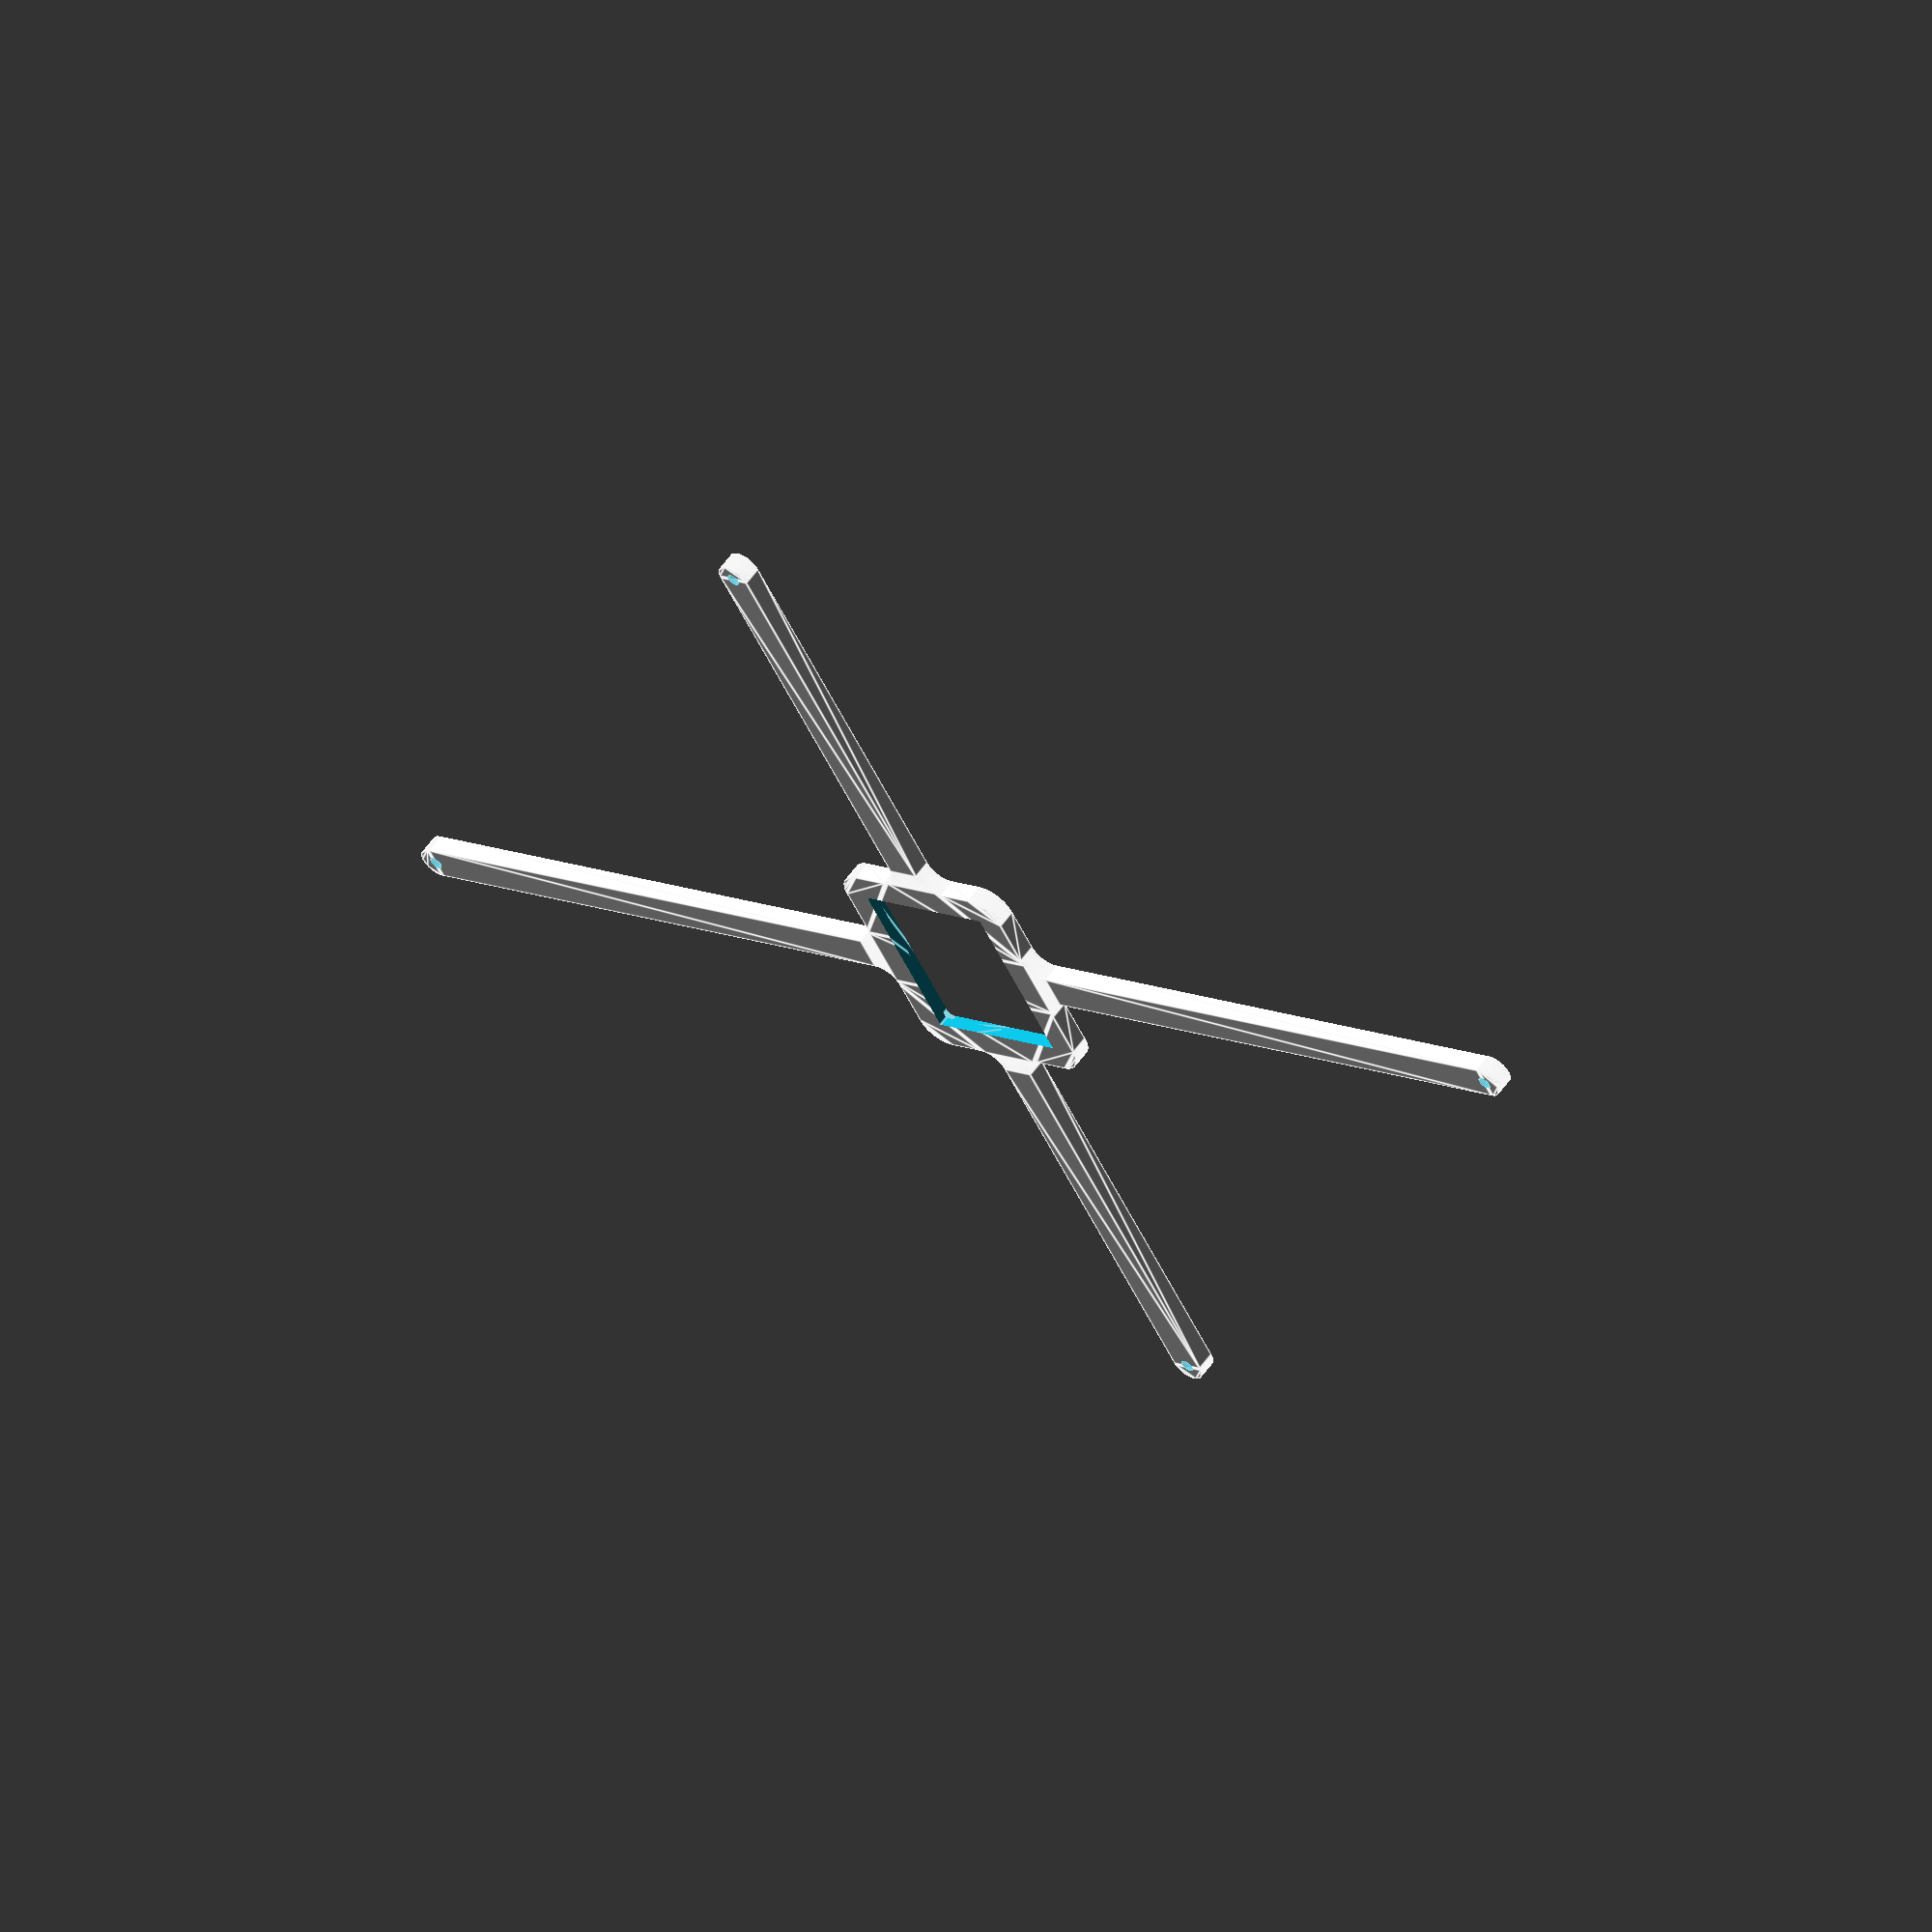
<openscad>
// Generated by SolidPython <Unknown> on 2023-06-03 17:36:55


scale(v = 0.0000010000) {
	translate(v = [-81500000, -60000000, 0]) {
		difference() {
			linear_extrude(convexity = 10, height = 2850000) {
				polygon(points = [[3476798.9681716566, 57556925.9855740145], [3476560.1787741929, 57556982.6943424493], [3310002.3230492556, 57598703.2653189674], [3309764.9972735387, 57598765.8171929643], [3274786.3900334015, 57608445.7014739141], [3274316.7002041610, 57608588.1803259328], [3239855.1956378231, 57619972.7236708030], [3239623.1145078908, 57620052.5648249090], [3077956.6114434353, 57677897.7645662799], [3077726.5596120078, 57677983.2772297561], [3043865.1785020786, 57691045.0532765836], [3043411.7157273777, 57691232.8837078959], [3010232.0331074661, 57705940.4254938811], [3010008.8953132136, 57706042.6301196814], [2854790.6817091010, 57779455.3777312040], [2854570.1193468589, 57779563.0276504830], [2822152.0679782117, 57795880.9034193754], [2821719.1993524577, 57796112.2765202448], [2790140.8771604635, 57814001.1750799790], [2789928.8316408307, 57814124.7588910684], [2642653.7437452408, 57902398.0494816527], [2642444.7949883016, 57902526.7999291569], [2611782.2769168820, 57921943.6253563017], [2611374.1712015746, 57922216.3128772825], [2581701.3259424362, 57943114.2883387208], [2581502.4148116903, 57943258.0611554310], [2443588.7922301646, 58045541.7746813744], [2443393.4693692825, 58045690.3857199103], [2414781.7814058163, 58068019.1661622301], [2414402.3688820847, 58068330.5419734344], [2386920.7662768411, 58092036.3354086429], [2386736.9051579093, 58092198.9126201570], [2259512.9314667573, 58207508.0010064915], [2259333.1155678560, 58207675.0414305255], [2233047.8039083169, 58232700.7385261133], [2232700.7385261743, 58233047.8039082587], [2207675.0414305474, 58259333.1155678406], [2207508.0010065120, 58259512.9314667434], [2092198.9126202955, 58386736.9051577523], [2092036.3354087803, 58386920.7662766799], [2068330.5419733995, 58414402.3688821271], [2068019.1661621982, 58414781.7814058587], [2045690.3857199934, 58443393.4693691805], [2045541.7746814531, 58443588.7922300622], [1943258.0611553628, 58581502.4148117825], [1943114.2883386533, 58581701.3259425312], [1922216.3128773302, 58611374.1712015048], [1921943.6253563492, 58611782.2769168094], [1902526.7999290358, 58642444.7949884906], [1902398.0494815300, 58642653.7437454313], [1814124.7588911657, 58789928.8316406384], [1814001.1750800810, 58790140.8771602735], [1796112.2765202511, 58821719.1993524507], [1795880.9034193836, 58822152.0679782033], [1779563.0276504466, 58854570.1193469241], [1779455.3777311672, 58854790.6817091703], [1706042.6301197624, 59010008.8953130394], [1705940.4254939617, 59010232.0331072882], [1691232.8837078856, 59043411.7157274112], [1691045.0532765735, 59043865.1785021126], [1677983.2772298132, 59077726.5596118644], [1677897.7645663302, 59077956.6114432886], [1620052.5648249420, 59239623.1145077869], [1619972.7236708421, 59239855.1956377253], [1608588.1803259223, 59274316.7002042234], [1608445.7014738983, 59274786.3900334612], [1598765.8171929291, 59309764.9972736686], [1598703.2653189381, 59310002.3230493888], [1556982.6943424516, 59476560.1787741780], [1556925.9855740117, 59476798.9681716412], [1548974.0800460912, 59512210.4115569144], [1548878.3249225870, 59512691.8050708771], [1542673.5549846133, 59548450.7753325105], [1542634.5663088551, 59548693.0894755572], [1517440.4160025781, 59718538.2546601892], [1517407.3857562386, 59718781.4526527524], [1512964.6992424773, 59754801.8032992184], [1512916.5900216775, 59755290.2644152120], [1510246.6897530637, 59791485.2192668766], [1510231.6397577990, 59791730.1881595999], [1501806.5435617084, 59963226.9610165060], [1501797.5099367981, 59963472.2254745513], [1500906.8279369441, 59999754.5877147615], [1500906.8279369441, 60000245.4122852236], [1501797.5099367977, 60036527.7745254263], [1501806.5435617079, 60036773.0389834717], [1510231.6397578001, 60208269.8118404374], [1510246.6897530649, 60208514.7807331607], [1512916.5900216738, 60244709.7355847582], [1512964.6992424736, 60245198.1967007518], [1517407.3857562342, 60281218.5473472103], [1517440.4160025734, 60281461.7453397736], [1542634.5663088523, 60451306.9105244279], [1542673.5549846108, 60451549.2246674746], [1548878.3249225821, 60487308.1949291006], [1548974.0800460863, 60487789.5884430632], [1556925.9855740122, 60523201.0318283513], [1556982.6943424519, 60523439.8212258145], [1598703.2653189504, 60689997.6769506633], [1598765.8171929414, 60690235.0027263835], [1608445.7014738871, 60725213.6099665090], [1608588.1803259111, 60725683.2997957468], [1619972.7236708365, 60760144.8043622673], [1620052.5648249367, 60760376.8854922056], [1677897.7645663142, 60922043.3885566667], [1677983.2772297971, 60922273.4403880909], [1691045.0532765761, 60956134.8214978948], [1691232.8837078884, 60956588.2842725962], [1705940.4254938972, 60989767.9668925703], [1706042.6301196981, 60989991.1046868190], [1779455.3777311819, 61145209.3182908520], [1779563.0276504611, 61145429.8806530982], [1795880.9034193761, 61177847.9320217818], [1796112.2765202443, 61178280.8006475344], [1814001.1750800395, 61209859.1228396446], [1814124.7588911238, 61210071.1683592796], [1902398.0494815675, 61357346.2562546209], [1902526.7999290733, 61357555.2050115615], [1921943.6253563429, 61388217.7230831757], [1922216.3128773235, 61388625.8287984803], [1943114.2883386780, 61418298.6740575060], [1943258.0611553879, 61418497.5851882547], [2045541.7746814853, 61556411.2077699825], [2045690.3857200260, 61556606.5306308642], [2068019.1661621931, 61585218.2185941339], [2068330.5419733939, 61585597.6311178654], [2092036.3354086978, 61613079.2337232232], [2092198.9126202129, 61613263.0948421508], [2207508.0010065958, 61740487.0685333535], [2207675.0414306312, 61740666.8844322562], [2232700.7385261087, 61766952.1960916817], [2233047.8039082512, 61767299.2614738271], [2259333.1155677196, 61792324.9585693479], [2259512.9314666213, 61792491.9989933819], [2386736.9051579316, 61907801.0873798653], [2386920.7662768648, 61907963.6645913795], [2414402.3688820857, 61931669.4580265582], [2414781.7814058159, 61931980.8338377625], [2443393.4693692643, 61954309.6142800674], [2443588.7922301465, 61954458.2253186032], [2581502.4148117285, 62056741.9388445914], [2581701.3259424740, 62056885.7116613016], [2611374.1712015332, 62077783.6871226877], [2611782.2769168420, 62078056.3746436685], [2642444.7949884660, 62097473.2000709400], [2642653.7437454038, 62097601.9505184442], [2789928.8316405308, 62185875.2411087602], [2790140.8771601650, 62185998.8249198496], [2821719.1993524139, 62203887.7234797254], [2822152.0679781660, 62204119.0965805873], [2854570.1193470978, 62220436.9723496288], [2854790.6817093408, 62220544.6222689152], [3010008.8953130841, 62293957.3698802665], [3010232.0331073366, 62294059.5745060667], [3043411.7157273665, 62308767.1162921041], [3043865.1785020684, 62308954.9467234164], [3077726.5596118541, 62322016.7227701843], [3077956.6114432802, 62322102.2354336604], [3239623.1145079401, 62379947.4351751134], [3239855.1956378748, 62380027.2763292193], [3274316.7002040786, 62391411.8196740374], [3274786.3900333173, 62391554.2985260561], [3309764.9972736123, 62401234.1828070506], [3310002.3230493288, 62401296.7346810475], [3476560.1787741813, 62443017.3056575507], [3476798.9681716459, 62443074.0144259855], [3512210.4115569149, 62451025.9199539050], [3512691.8050708803, 62451121.6750774086], [3548450.7753324136, 62457326.4450153634], [3548693.0894754627, 62457365.4336911216], [3718538.2546602418, 62482559.5839974210], [3718781.4526528027, 62482592.6142437607], [3754801.8032992273, 62487035.3007575199], [3755290.2644152245, 62487083.4099783227], [3791485.2192669585, 62489753.3102469370], [3791730.1881596795, 62489768.3602422029], [3963226.9610165451, 62498193.4564382955], [3963472.2254745904, 62498202.4900632054], [4036571.9748534304, 62499996.9881869629], [4036817.3871386596, 62500000.0000000000], [62009877.2753761709, 62500000.0000000000], [62156712.1984118074, 62503604.5950379968], [62303070.9542872086, 62514400.6654634774], [62448723.6765636429, 62532365.2153175622], [62593319.4750756249, 62557454.9664261714], [62736510.0058794096, 62589609.4753812701], [62877950.3104441836, 62628751.2791543528], [63017299.6466877759, 62674786.0817117840], [63154222.3098534197, 62727602.9811819792], [63288388.4412527084, 62787074.7370279506], [63419474.8229230568, 62853058.0765805542], [63547165.6562899277, 62925394.0401956961], [63671153.3229508474, 63003908.3642008826], [63791139.1257568449, 63088411.9007125422], [63906834.0083997399, 63178701.0733098164], [64017959.2517732158, 63274558.3674672619], [64124247.1454327479, 63375752.8545672521], [64225441.6325327381, 63482040.7482267842], [64321298.9266901836, 63593165.9916002601], [64411588.0992874578, 63708860.8742431551], [64496091.6357991174, 63828846.6770491526], [64574605.9598043039, 63952834.3437100723], [64646941.9234194458, 64080525.1770769432], [64712925.2629720494, 64211611.5587472916], [64772397.0188180208, 64345777.6901465803], [64825213.9182882160, 64482700.3533122241], [64871248.7208456472, 64622049.6895558164], [64910390.5246187299, 64763489.9941205904], [64942545.0335738286, 64906680.5249243751], [64967634.7846824378, 65051276.3234363571], [64985599.3345365226, 65196929.0457127914], [64996395.4049620032, 65343287.8015881926], [65000000.0000000000, 65490122.7246238291], [65000000.0000000000, 70986699.0100726783], [65000000.3931396753, 70986787.6815958172], [65000234.6951455474, 71013210.2337587029], [65000235.8745336756, 71013298.8983097672], [65001808.1973161548, 71101948.4039107710], [65001812.4733392596, 71102113.0280866474], [65003490.4564678892, 71151153.8669335097], [65003497.4428452700, 71151318.3983718157], [65008260.4499668479, 71245236.8958549351], [65008274.1312557980, 71245458.1549721211], [65013080.8464660719, 71311331.9346113503], [65013099.4290016741, 71311552.8360915780], [65025563.7763290629, 71442350.3354614824], [65025591.0030401349, 71442602.2156848460], [65034652.5374042466, 71517535.6000606716], [65034686.1361873299, 71517786.7097229511], [65053069.6135478169, 71643084.4733089805], [65053109.5628375635, 71643334.6512355804], [65065954.7804241776, 71717712.8999657929], [65066001.0545791462, 71717961.9855801910], [65090707.1644614637, 71842167.8225375861], [65090759.7337806225, 71842415.6559643000], [65107355.6611004546, 71916047.8411513269], [65107414.4918422177, 71916294.2633186281], [65141864.8788489774, 72052909.5989338309], [65141904.8107494712, 72053062.8245867044], [65154164.4941769987, 72098624.1225446910], [65154206.8472237438, 72098776.6967128962], [65155076.3974368870, 72101815.6350466162], [65155121.1610108688, 72101967.5194757879], [65168817.3379547298, 72147117.7846622318], [65168864.5008325204, 72147268.9412708730], [65211892.9735302180, 72281429.7761956751], [65211973.3956169039, 72281670.0202979594], [65236838.1331645697, 72352936.1996932477], [65236924.6154770330, 72353174.3293855339], [65281658.3348233104, 72471649.5426295102], [65281750.8218529299, 72471885.4050683677], [65310193.2184408456, 72541800.7365430593], [65310291.6508248672, 72542034.1803403348], [65362869.7740549594, 72662445.5035340339], [65362960.7303997204, 72662647.6661367863], [65390726.6697591618, 72722576.8907819837], [65390822.0850542560, 72722776.9874987602], [65428470.3643142432, 72799528.2247872055], [65428570.1916699558, 72799726.1572849154], [65458965.0708601326, 72858365.8253788501], [65459069.2612185180, 72858561.4963880032], [65522104.2302715480, 72973843.4918238968], [65522228.5809112415, 72974064.2221098095], [65560106.1675725281, 73039351.3719003946], [65560236.0700023025, 73039568.8812092841], [65626541.6168304831, 73147462.6079012156], [65626676.9876725376, 73147676.7566248626], [65667812.6985956281, 73210961.6425447315], [65667953.4509622753, 73211172.2932318747], [65739638.6226765886, 73315569.2182632536], [65739784.6662259996, 73315776.2357079089], [65784072.9066308588, 73376896.4063625038], [65784224.1476250663, 73377099.6576906294], [65869757.6573760062, 73489057.6757138073], [65869854.7785412595, 73489182.7362456918], [65899088.2750115842, 73526216.9689706713], [65899187.3641913086, 73526340.4760224223], [65901184.8672771528, 73528790.2199249268], [65901285.8996270895, 73528912.1425300837], [65931677.3798557967, 73565002.1638501585], [65931780.3300444111, 73565122.4714394361], [66024228.7919311225, 73671442.0885616839], [66024397.4381043091, 73671631.1478354186], [66075351.3180244341, 73727316.2052580565], [66075524.6994594634, 73727500.9315926731], [66163354.4943237677, 73818733.6501410455], [66163532.4997358769, 73818913.9249700606], [66217241.3825911805, 73871946.7393532246], [66217423.8977276906, 73872122.4469673336], [66313225.8851134181, 73962040.8822767884], [66313389.1941630319, 73962190.7920126915], [66362538.3616651520, 74006313.5603852272], [66362704.9536077753, 74006459.8132458925], [66427569.4337395951, 74062144.1429424286], [66427739.2267073318, 74062286.6670551598], [66478795.7348271236, 74104187.6495467722], [66478968.6453789920, 74104326.3748712540], [66582357.2524856254, 74185407.4559939355], [66582558.5717580020, 74185561.2594115883], [66643112.8456887454, 74230620.1476322263], [66643317.9966108352, 74230768.8017269522], [66758444.9779198244, 74311986.7631941289], [66758575.0835476071, 74312077.0138617009], [66797554.5936965421, 74338661.3983359933], [66797686.1120295376, 74338749.5776162297], [66804291.8577271029, 74343103.1302535236], [66804398.0682493597, 74343172.1679526120], [66836176.5550428629, 74363543.2883123904], [66836283.6315697134, 74363610.9750639200], [66920927.5506827235, 74416369.9332591593], [66921116.9677626491, 74416485.1024582982], [66977929.6814431325, 74450171.5228573680], [66978121.6049141660, 74450282.4649858326], [67105013.8151144385, 74521768.3904082924], [67105152.3837209195, 74521845.0154608190], [67146621.4001759738, 74544349.5124211907], [67146761.1646807343, 74544423.9337929934], [67149562.8565982729, 74545887.4180519879], [67149703.7819586843, 74545959.6170836538], [67191864.5813391656, 74567139.7659229487], [67192006.6322214454, 74567209.7245122492], [67318890.6319716871, 74628455.3749547452], [67319120.1673215032, 74628562.6058453619], [67387904.3617427051, 74659640.8634668589], [67388136.5398784578, 74659742.2451909930], [67504826.5726997256, 74708945.0707183331], [67505061.2445980459, 74709040.5382041931], [67575331.2429164946, 74736595.0448282212], [67575568.2579533458, 74736684.5368000418], [67699066.1040768921, 74781535.7106791735], [67699275.2959858328, 74781609.0695220977], [67761841.3794485778, 74802773.7702101171], [67762052.1460875422, 74802842.4739109129], [67843619.3082540631, 74828434.3361411542], [67843831.5460464656, 74828498.3509369045], [67907274.2207976133, 74846869.1531934291], [67907487.8254439235, 74846928.4476255029], [68034472.3926571459, 74880666.6379334182], [68034718.0498534143, 74880728.5853517205], [68108134.1093038619, 74898255.8701882958], [68108381.2569589317, 74898311.5745625645], [68246206.8744068891, 74927546.4555361569], [68246362.0268690586, 74927578.0841760188], [68292666.2598852217, 74936636.2138990313], [68292821.8937001675, 74936665.3819127530], [68295933.2111606598, 74937223.0264532268], [68296089.2873068154, 74937249.7265276164], [68342657.1165784895, 74944837.1494219899], [68342813.5959234536, 74944861.3748626262], [68486913.8395750672, 74966003.5205082744], [68487133.5163398683, 74966033.2676696926], [68552679.2913246155, 74974170.2656823993], [68552899.5735113770, 74974195.1360018998], [68637948.6550718248, 74982843.7822770774], [68638169.4344278127, 74982863.7635326833], [68704011.4492058158, 74988087.5978498012], [68704232.6172338873, 74988102.6802221686], [68843947.1477841586, 74996075.6683407575], [68844143.2756484449, 74996084.9298959225], [68902605.1666708291, 74998270.6387183219], [68902801.4385681599, 74998276.0477734655], [68986701.1016905457, 74999764.1254663467], [68986789.7662416250, 74999765.3048544675], [69013212.3184032291, 74999999.6068603247], [69013300.9899263531, 75000000.0000000000], [76009877.2753764838, 75000000.0000000000], [76156712.1984118074, 75003604.5950379819], [76303070.9542868882, 75014400.6654634476], [76448723.6765637845, 75032365.2153175920], [76593319.4750754833, 75057454.9664261490], [76736510.0058795214, 75089609.4753812999], [76877950.3104442209, 75128751.2791543752], [77017299.6466877759, 75174786.0817117989], [77154222.3098534793, 75227602.9811819941], [77288388.4412525743, 75287074.7370278984], [77419474.8229231089, 75353058.0765805990], [77547165.6562898904, 75425394.0401956737], [77671153.3229508549, 75503908.3642008752], [77791139.1257568747, 75588411.9007125646], [77906834.0083997250, 75678701.0733098239], [78017959.2517732978, 75774558.3674673140], [78124247.1454327404, 75875752.8545672596], [78225441.6325326860, 75982040.7482267022], [78321298.9266901761, 76093165.9916002750], [78411588.0992874354, 76208860.8742431253], [78496091.6357991248, 76328846.6770491451], [78574605.9598043263, 76452834.3437101096], [78646941.9234194010, 76580525.1770768911], [78712925.2629721016, 76711611.5587474257], [78772397.0188180059, 76845777.6901465207], [78825213.9182882011, 76982700.3533122241], [78871248.7208456248, 77122049.6895557791], [78910390.5246187001, 77263489.9941204786], [78942545.0335738510, 77406680.5249245167], [78967634.7846824080, 77551276.3234362155], [78985599.3345365524, 77696929.0457131118], [78996395.4049620181, 77843287.8015881926], [79000000.0000000000, 77990122.7246235162], [79000000.0000000000, 162463182.6128612757], [79000003.0118130445, 162463428.0251465142], [79001797.5099368095, 162536527.7745259404], [79001806.5435617119, 162536773.0389839709], [79010231.6397577673, 162708269.8118400574], [79010246.6897530407, 162708514.7807327807], [79012916.5900216699, 162744709.7355847061], [79012964.6992424577, 162745198.1967007220], [79017407.3857562095, 162781218.5473470688], [79017440.4160025567, 162781461.7453396022], [79042634.5663088709, 162951306.9105244875], [79042673.5549846292, 162951549.2246675491], [79048878.3249225765, 162987308.1949290633], [79048974.0800460726, 162987789.5884430408], [79056925.9855739772, 163023201.0318282247], [79056982.6943424195, 163023439.8212256730], [79098703.2653189152, 163189997.6769505441], [79098765.8171929121, 163190235.0027262568], [79108445.7014738917, 163225213.6099664867], [79108588.1803259104, 163225683.2997957468], [79119972.7236710638, 163260144.8043629527], [79120052.5648251623, 163260376.8854928613], [79177897.7645662725, 163422043.3885565996], [79177983.2772297561, 163422273.4403880537], [79191045.0532765239, 163456134.8214978278], [79191232.8837078363, 163456588.2842725217], [79205940.4254937321, 163489767.9668922126], [79206042.6301195323, 163489991.1046864688], [79279455.3777311891, 163645209.3182908893], [79279563.0276504755, 163645429.8806531131], [79295880.9034193456, 163677847.9320217073], [79296112.2765202075, 163678280.8006474674], [79314001.1750801057, 163709859.1228397489], [79314124.7588911951, 163710071.1683593690], [79402398.0494814366, 163857346.2562543750], [79402526.7999289334, 163857555.2050113380], [79421943.6253563911, 163888217.7230832577], [79422216.3128773719, 163888625.8287985623], [79443114.2883389145, 163918298.6740578413], [79443258.0611556321, 163918497.5851885676], [79545541.7746812850, 164056411.2077697217], [79545690.3857198209, 164056606.5306306183], [79568019.1661621928, 164085218.2185941339], [79568330.5419733971, 164085597.6311178505], [79592036.3354086727, 164113079.2337231934], [79592198.9126201868, 164113263.0948421359], [79707508.0010067821, 164240487.0685335696], [79707675.0414308161, 164240666.8844324648], [79732700.7385258526, 164266952.1960914433], [79733047.8039080054, 164267299.2614735961], [79759333.1155683994, 164292324.9585699737], [79759512.9314672947, 164292491.9989939928], [79886736.9051577449, 164407801.0873796940], [79886920.7662766725, 164407963.6645912230], [79914402.3688817471, 164431669.4580262899], [79914781.7814054787, 164431980.8338374794], [79943393.4693693519, 164454309.6142801046], [79943588.7922302336, 164454458.2253186703], [80081502.4148121029, 164556741.9388448596], [80081701.3259428442, 164556885.7116615474], [80111374.1712016463, 164577783.6871227622], [80111782.2769169658, 164578056.3746437430], [80142444.7949881703, 164597473.2000707686], [80142653.7437451035, 164597601.9505182803], [80289928.8316411078, 164685875.2411091030], [80290140.8771607429, 164685998.8249201775], [80321719.1993521005, 164703887.7234795392], [80322152.0679778457, 164704119.0965804160], [80354570.1193475723, 164720436.9723498821], [80354790.6817098260, 164720544.6222691536], [80510008.8953128606, 164793957.3698801398], [80510232.0331071019, 164794059.5745059550], [80543411.7157274783, 164808767.1162921488], [80543865.1785021871, 164808954.9467234612], [80577726.5596113950, 164822016.7227700055], [80577956.6114428192, 164822102.2354334891], [80739623.1145080924, 164879947.4351751804], [80739855.1956380308, 164880027.2763292789], [80774316.7002038062, 164891411.8196739554], [80774786.3900330514, 164891554.2985259891], [80809764.9972742051, 164901234.1828072071], [80810002.3230499178, 164901296.7346811891], [80976560.1787743568, 164943017.3056575954], [80976798.9681718200, 164943074.0144260228], [81012210.4115566313, 164951025.9199538529], [81012691.8050705940, 164951121.6750773787], [81048450.7753330022, 164957326.4450154901], [81048693.0894760489, 164957365.4336912334], [81218538.2546604574, 164982559.5839974582], [81218781.4526530206, 164982592.6142438054], [81254801.8032991290, 164987035.3007575274], [81255290.2644151300, 164987083.4099783301], [81291485.2192672193, 164989753.3102469742], [81291730.1881599426, 164989768.3602422178], [81463226.9610166103, 164998193.4564383030], [81463472.2254746556, 164998202.4900632203], [81499754.5877147615, 164999093.1720630527], [81500245.4122852087, 164999093.1720630527], [81536527.7745252848, 164998202.4900632203], [81536773.0389833301, 164998193.4564383030], [81708269.8118400425, 164989768.3602422178], [81708514.7807327658, 164989753.3102469742], [81744709.7355849594, 164987083.4099783301], [81745198.1967009604, 164987035.3007575274], [81781218.5473467708, 164982592.6142438352], [81781461.7453393340, 164982559.5839974880], [81951306.9105243832, 164957365.4336911440], [81951549.2246674299, 164957326.4450154006], [81987308.1949293017, 164951121.6750774086], [81987789.5884432644, 164951025.9199538827], [82023201.0318278074, 164943074.0144261122], [82023439.8212252706, 164943017.3056576848], [82189997.6769512445, 164901296.7346808910], [82190235.0027269572, 164901234.1828069091], [82225213.6099665165, 164891554.2985261381], [82225683.2997957617, 164891411.8196741045], [82260144.8043614924, 164880027.2763294280], [82260376.8854914308, 164879947.4351753294], [82422043.3885566145, 164822102.2354337275], [82422273.4403880388, 164822016.7227702439], [82456134.8214976639, 164808954.9467235208], [82456588.2842723727, 164808767.1162922084], [82489767.9668928683, 164794059.5745059550], [82489991.1046871096, 164793957.3698801398], [82645209.3182915002, 164720544.6222684681], [82645429.8806537390, 164720436.9723491967], [82677847.9320214689, 164704119.0965807736], [82678280.8006472290, 164703887.7234798968], [82709859.1228401512, 164685998.8249196410], [82710071.1683597863, 164685875.2411085665], [82857346.2562546879, 164597601.9505183995], [82857555.2050116211, 164597473.2000708878], [82888217.7230829448, 164578056.3746438026], [82888625.8287982494, 164577783.6871228218], [82918298.6740579605, 164556885.7116609812], [82918497.5851887167, 164556741.9388442934], [83056411.2077697515, 164454458.2253187001], [83056606.5306306332, 164454309.6142801344], [83085218.2185941190, 164431980.8338378072], [83085597.6311178505, 164431669.4580266178], [83113079.2337234616, 164407963.6645911038], [83113263.0948423892, 164407801.0873795748], [83240487.0685329437, 164292491.9989937842], [83240666.8844318390, 164292324.9585697651], [83266952.1960916519, 164267299.2614739239], [83267299.2614738047, 164266952.1960917711], [83292324.9585694969, 164240666.8844321072], [83292491.9989935309, 164240487.0685332119], [83407801.0873800665, 164113263.0948418677], [83407963.6645915806, 164113079.2337229252], [83431669.4580265880, 164085597.6311178803], [83431980.8338377923, 164085218.2185941637], [83454309.6142799258, 164056606.5306309462], [83454458.2253184617, 164056411.2077700496], [83556741.9388446063, 163918497.5851882398], [83556885.7116613239, 163918298.6740575135], [83577783.6871227622, 163888625.8287983537], [83578056.3746437281, 163888217.7230830491], [83597473.2000708133, 163857555.2050117552], [83597601.9505183250, 163857346.2562547922], [83685875.2411088347, 163710071.1683593392], [83685998.8249199241, 163709859.1228397191], [83703887.7234796584, 163678280.8006477356], [83704119.0965805203, 163677847.9320219755], [83720436.9723495096, 163645429.8806531429], [83720544.6222687960, 163645209.3182909191], [83793957.3698803931, 163489991.1046866477], [83794059.5745061934, 163489767.9668923914], [83808767.1162921041, 163456588.2842726111], [83808954.9467234164, 163456134.8214979172], [83822016.7227702141, 163422273.4403880835], [83822102.2354336977, 163422043.3885566294], [83879947.4351751506, 163260376.8854919970], [83880027.2763292491, 163260144.8043620884], [83891411.8196740448, 163225683.2997959554], [83891554.2985260636, 163225213.6099666953], [83901234.1828070283, 163190235.0027264953], [83901296.7346810251, 163189997.6769507825], [83943017.3056576401, 163023439.8212254643], [83943074.0144260824, 163023201.0318280160], [83951025.9199538678, 162987789.5884433091], [83951121.6750773638, 162987308.1949293315], [83957326.4450154006, 162951549.2246673107], [83957365.4336911589, 162951306.9105242491], [83982559.5839973390, 162781461.7453402579], [83982592.6142436862, 162781218.5473477244], [83987035.3007575572, 162745198.1967004836], [83987083.4099783450, 162744709.7355844676], [83989753.3102469146, 162708514.7807334363], [83989768.3602421880, 162708269.8118407130], [83998193.4564383030, 162536773.0389833748], [83998202.4900632054, 162536527.7745253444], [83999996.9881869555, 162463428.0251465142], [84000000.0000000000, 162463182.6128612757], [84000000.0000000000, 77990122.7246235162], [84003604.5950379819, 77843287.8015881777], [84014400.6654634476, 77696929.0457130969], [84032365.2153175920, 77551276.3234362006], [84057454.9664261490, 77406680.5249245018], [84089609.4753813297, 77263489.9941203892], [84128751.2791543454, 77122049.6895558387], [84174786.0817117989, 76982700.3533122092], [84227602.9811820090, 76845777.6901465058], [84287074.7370279729, 76711611.5587472767], [84353058.0765805244, 76580525.1770769954], [84425394.0401956886, 76452834.3437100947], [84503908.3642008901, 76328846.6770491302], [84588411.9007125795, 76208860.8742431253], [84678701.0733098388, 76093165.9916002601], [84774558.3674673289, 75982040.7482266873], [84875752.8545672596, 75875752.8545672446], [84982040.7482267022, 75774558.3674673140], [85093165.9916002750, 75678701.0733098239], [85208860.8742431402, 75588411.9007125646], [85328846.6770491451, 75503908.3642008752], [85452834.3437101096, 75425394.0401956737], [85580525.1770770103, 75353058.0765805095], [85711611.5587472916, 75287074.7370279580], [85845777.6901465207, 75227602.9811819941], [85982700.3533122241, 75174786.0817117840], [86122049.6895558536, 75128751.2791543305], [86263489.9941204041, 75089609.4753813148], [86406680.5249245167, 75057454.9664261490], [86551276.3234362155, 75032365.2153175920], [86696929.0457131118, 75014400.6654634476], [86843287.8015881926, 75003604.5950379819], [86990122.7246235162, 75000000.0000000000], [93986699.0100736469, 75000000.0000000000], [93986787.6815967709, 74999999.6068603247], [94013210.2337583750, 74999765.3048544675], [94013298.8983094543, 74999764.1254663467], [94097198.5614318401, 74998276.0477734655], [94097394.8333291709, 74998270.6387183219], [94155856.7243515551, 74996084.9298959225], [94156052.8522158414, 74996075.6683407575], [94295767.3827661127, 74988102.6802221686], [94295988.5507941842, 74988087.5978498012], [94361830.5655721873, 74982863.7635326833], [94362051.3449281752, 74982843.7822770774], [94447100.4264886230, 74974195.1360018998], [94447320.7086753845, 74974170.2656823993], [94512866.4836601317, 74966033.2676696926], [94513086.1604249328, 74966003.5205082744], [94657186.4040765464, 74944861.3748626262], [94657342.8834215105, 74944837.1494219899], [94703910.7126931846, 74937249.7265276164], [94704066.7888393402, 74937223.0264532268], [94707178.1062998325, 74936665.3819127530], [94707333.7401147783, 74936636.2138990313], [94753637.9731309414, 74927578.0841760188], [94753793.1255931109, 74927546.4555361569], [94891618.7430410683, 74898311.5745625645], [94891865.8906961381, 74898255.8701882958], [94965281.9501465857, 74880728.5853517205], [94965527.6073428541, 74880666.6379334182], [95092512.1745560765, 74846928.4476255029], [95092725.7792023867, 74846869.1531934291], [95156168.4539535344, 74828498.3509369045], [95156380.6917459369, 74828434.3361411542], [95237947.8539122343, 74802842.4739109874], [95238158.6205511987, 74802773.7702101916], [95300724.7040143758, 74781609.0695220232], [95300933.8959233165, 74781535.7106790990], [95424431.7420465797, 74736684.5368000716], [95424668.7570834309, 74736595.0448282510], [95494938.7554021478, 74709040.5382041186], [95495173.4273004681, 74708945.0707182586], [95611863.4601215869, 74659742.2451909781], [95612095.6382573396, 74659640.8634668440], [95680879.8326783627, 74628562.6058454365], [95681109.3680281788, 74628455.3749548197], [95807993.3677784503, 74567209.7245123088], [95808135.4186607301, 74567139.7659230083], [95850296.2180412114, 74545959.6170836985], [95850437.1434016228, 74545887.4180520326], [95853238.8353194147, 74544423.9337929040], [95853378.5998241752, 74544349.5124211013], [95894847.6162793487, 74521845.0154606700], [95894986.1848858297, 74521768.3904081434], [96021878.3950861096, 74450282.4649856836], [96022070.3185571432, 74450171.5228572190], [96078883.0322369039, 74416485.1024585664], [96079072.4493168294, 74416369.9332594275], [96163716.3684306890, 74363610.9750636518], [96163823.4449575394, 74363543.2883121222], [96195601.9317507148, 74343172.1679525673], [96195708.1422729790, 74343103.1302534640], [96202313.8879709095, 74338749.5776159167], [96202445.4063038975, 74338661.3983356953], [96241424.9164519608, 74312077.0138620138], [96241555.0220797509, 74311986.7631944418], [96356682.0033892393, 74230768.8017269075], [96356887.1543113142, 74230620.1476321816], [96417441.4282421023, 74185561.2594115138], [96417642.7475144863, 74185407.4559938610], [96521031.3546209782, 74104326.3748712689], [96521204.2651728541, 74104187.6495467871], [96572260.7732924968, 74062286.6670552939], [96572430.5662602186, 74062144.1429425627], [96637295.0463922024, 74006459.8132458925], [96637461.6383348405, 74006313.5603852272], [96686610.8058371246, 73962190.7920125276], [96686774.1148867309, 73962040.8822766244], [96782576.1022721678, 73872122.4469674677], [96782758.6174086779, 73871946.7393533587], [96836467.5002643466, 73818913.9249698371], [96836645.5056764632, 73818733.6501408219], [96924475.3005406708, 73727500.9315925390], [96924648.6819756925, 73727316.2052579224], [96975602.5618954003, 73671631.1478357464], [96975771.2080685794, 73671442.0885620117], [97068219.6699555963, 73565122.4714394063], [97068322.6201442182, 73565002.1638501287], [97098714.1003729999, 73528912.1425299644], [97098815.1327229291, 73528790.2199248224], [97100812.6358089149, 73526340.4760221541], [97100911.7249886394, 73526216.9689703882], [97130145.2214585096, 73489182.7362459898], [97130242.3426237702, 73489057.6757141054], [97215775.8523750752, 73377099.6576904356], [97215927.0933692902, 73376896.4063623101], [97260215.3337738812, 73315776.2357081175], [97260361.3773232847, 73315569.2182634622], [97332046.5490377545, 73211172.2932318449], [97332187.3014044017, 73210961.6425447017], [97373323.0123273730, 73147676.7566249967], [97373458.3831694275, 73147462.6079013497], [97439763.9299978465, 73039568.8812090456], [97439893.8324276209, 73039351.3719001561], [97477771.4190886468, 72974064.2221100181], [97477895.7697283328, 72973843.4918241054], [97540930.7387816757, 72858561.4963876456], [97541034.9291400760, 72858365.8253785074], [97571429.8083299845, 72799726.1572851092], [97571529.6356856823, 72799528.2247873843], [97609177.9149458110, 72722776.9874986410], [97609273.3302409202, 72722576.8907818645], [97637039.2696002275, 72662647.6661369205], [97637130.2259449810, 72662445.5035341680], [97689708.3491750509, 72542034.1803405434], [97689806.7815590799, 72541800.7365432680], [97718249.1781471223, 72471885.4050682634], [97718341.6651767343, 72471649.5426294059], [97763075.3845229745, 72353174.3293854892], [97763161.8668354303, 72352936.1996932030], [97788026.6043831855, 72281670.0202976763], [97788107.0264698714, 72281429.7761953920], [97831135.4991673678, 72147268.9412712902], [97831182.6620451659, 72147117.7846626490], [97844878.8389889002, 72101967.5194765329], [97844923.6025628746, 72101815.6350474060], [97845793.1527765542, 72098776.6967118680], [97845835.5058233142, 72098624.1225436181], [97858095.1892504692, 72053062.8245870024], [97858135.1211509556, 72052909.5989341289], [97892585.5081577748, 71916294.2633186728], [97892644.3388995379, 71916047.8411513716], [97909240.2662193775, 71842415.6559643149], [97909292.8355385363, 71842167.8225376010], [97933998.9454208910, 71717961.9855799824], [97934045.2195758671, 71717712.8999655843], [97946890.4371624142, 71643334.6512358338], [97946930.3864521533, 71643084.4733092338], [97965313.8638126850, 71517786.7097228318], [97965347.4625957608, 71517535.6000605524], [97974408.9969598949, 71442602.2156846374], [97974436.2236709744, 71442350.3354612738], [97986900.5709982961, 71311552.8360921293], [97986919.1535339057, 71311331.9346118867], [97991725.8687442094, 71245458.1549719125], [97991739.5500331521, 71245236.8958547413], [97996502.5571547002, 71151318.3983722925], [97996509.5435320735, 71151153.8669339865], [97998187.5266607404, 71102113.0280860513], [97998191.8026838601, 71101948.4039101750], [97999764.1254663467, 71013298.8983094543], [97999765.3048544675, 71013210.2337583750], [97999999.6068603247, 70986787.6815967709], [98000000.0000000000, 70986699.0100736469], [98000000.0000000000, 65490122.7246235311], [98003604.5950379819, 65343287.8015881777], [98014400.6654634476, 65196929.0457130745], [98032365.2153175920, 65051276.3234361932], [98057454.9664261490, 64906680.5249244943], [98089609.4753813148, 64763489.9941204265], [98128751.2791543603, 64622049.6895558015], [98174786.0817117989, 64482700.3533122092], [98227602.9811819941, 64345777.6901465654], [98287074.7370279729, 64211611.5587472841], [98353058.0765805691, 64080525.1770769283], [98425394.0401956439, 63952834.3437101692], [98503908.3642008901, 63828846.6770491451], [98588411.9007126391, 63708860.8742430508], [98678701.0733098388, 63593165.9916002527], [98774558.3674672693, 63482040.7482267767], [98875752.8545673341, 63375752.8545671701], [98982040.7482267022, 63274558.3674673215], [99093165.9916002750, 63178701.0733098164], [99208860.8742432445, 63088411.9007124826], [99328846.6770491451, 63003908.3642008752], [99452834.3437100053, 62925394.0401957333], [99580525.1770768911, 62853058.0765805915], [99711611.5587474257, 62787074.7370278984], [99845777.6901465207, 62727602.9811820015], [99982700.3533122241, 62674786.0817117840], [100122049.6895558536, 62628751.2791543379], [100263489.9941205531, 62589609.4753812775], [100406680.5249243677, 62557454.9664261714], [100551276.3234363496, 62532365.2153175622], [100696929.0457127988, 62514400.6654634774], [100843287.8015881926, 62503604.5950379968], [100990122.7246238291, 62500000.0000000000], [158963182.6128613353, 62500000.0000000000], [158963428.0251465738, 62499996.9881869629], [159036527.7745254040, 62498202.4900632054], [159036773.0389834344, 62498193.4564382955], [159208269.8118405044, 62489768.3602421954], [159208514.7807332277, 62489753.3102469295], [159244709.7355847955, 62487083.4099783227], [159245198.1967007816, 62487035.3007575199], [159281218.5473470390, 62482592.6142437831], [159281461.7453396022, 62482559.5839974433], [159451306.9105242789, 62457365.4336911663], [159451549.2246673405, 62457326.4450154081], [159487308.1949290633, 62451121.6750774160], [159487789.5884430408, 62451025.9199539125], [159523201.0318284035, 62443074.0144259706], [159523439.8212258518, 62443017.3056575358], [159689997.6769507825, 62401296.7346810251], [159690235.0027264953, 62401234.1828070283], [159725213.6099664867, 62391554.2985261157], [159725683.2997957468, 62391411.8196740970], [159760144.8043622375, 62380027.2763291746], [159760376.8854921460, 62379947.4351750687], [159922043.3885568678, 62322102.2354336008], [159922273.4403882921, 62322016.7227701247], [159956134.8214977384, 62308954.9467234835], [159956588.2842724621, 62308767.1162921712], [159989767.9668925107, 62294059.5745061338], [159989991.1046867669, 62293957.3698803335], [160145209.3182911277, 62220544.6222686917], [160145429.8806533515, 62220436.9723494053], [160177847.9320217073, 62204119.0965806544], [160178280.8006474674, 62203887.7234797925], [160209859.1228392720, 62185998.8249201626], [160210071.1683588922, 62185875.2411090732], [160357346.2562550902, 62097601.9505181387], [160357555.2050120533, 62097473.2000706345], [160388217.7230831981, 62078056.3746436611], [160388625.8287985027, 62077783.6871226802], [160418298.6740576029, 62056885.7116612718], [160418497.5851883292, 62056741.9388445616], [160556411.2077695131, 61954458.2253188565], [160556606.5306304097, 61954309.6142803207], [160585218.2185942233, 61931980.8338377327], [160585597.6311179399, 61931669.4580265284], [160613079.2337231934, 61907963.6645913273], [160613263.0948421359, 61907801.0873798132], [160740487.0685336888, 61792491.9989931136], [160740666.8844325840, 61792324.9585690722], [160766952.1960915625, 61767299.2614740059], [160767299.2614737153, 61766952.1960918680], [160792324.9585695863, 61740666.8844320253], [160792491.9989936054, 61740487.0685331225], [160907801.0873798728, 61613263.0948420763], [160907963.6645914018, 61613079.2337231487], [160931669.4580265284, 61585597.6311180070], [160931980.8338377178, 61585218.2185942680], [160954309.6142797470, 61556606.5306311548], [160954458.2253183126, 61556411.2077702805], [161056741.9388446808, 61418497.5851881802], [161056885.7116613686, 61418298.6740574315], [161077783.6871227920, 61388625.8287983239], [161078056.3746437728, 61388217.7230830118], [161097473.2000708282, 61357555.2050117254], [161097601.9505183399, 61357346.2562547922], [161185875.2411091924, 61210071.1683587581], [161185998.8249202669, 61209859.1228391230], [161203887.7234795392, 61178280.8006479144], [161204119.0965804160, 61177847.9320221692], [161220436.9723498225, 61145429.8806525469], [161220544.6222690940, 61145209.3182902932], [161293957.3698800802, 60989991.1046872810], [161294059.5745058954, 60989767.9668930322], [161308767.1162921786, 60956588.2842724249], [161308954.9467234910, 60956134.8214977235], [161322016.7227699459, 60922273.4403887987], [161322102.2354334295, 60922043.3885573745], [161379947.4351752400, 60760376.8854917511], [161380027.2763293386, 60760144.8043618128], [161391411.8196740448, 60725683.2997959554], [161391554.2985260785, 60725213.6099667102], [161401234.1828070581, 60690235.0027263984], [161401296.7346810400, 60689997.6769506857], [161443017.3056575060, 60523439.8212259784], [161443074.0144259334, 60523201.0318285227], [161451025.9199539125, 60487789.5884430483], [161451121.6750774384, 60487308.1949290782], [161457326.4450154603, 60451549.2246671841], [161457365.4336912036, 60451306.9105241299], [161482559.5839974582, 60281461.7453394905], [161482592.6142438054, 60281218.5473469347], [161487035.3007575274, 60245198.1967009157], [161487083.4099783301, 60244709.7355849221], [161489753.3102469742, 60208514.7807328254], [161489768.3602422178, 60208269.8118401021], [161498193.4564383030, 60036773.0389833823], [161498202.4900632203, 60036527.7745253295], [161499093.1720630527, 60000245.4122852162], [161499093.1720630527, 59999754.5877147689], [161498202.4900632203, 59963472.2254746854], [161498193.4564383030, 59963226.9610166326], [161489768.3602422178, 59791730.1881599203], [161489753.3102469742, 59791485.2192672044], [161487083.4099783301, 59755290.2644150928], [161487035.3007575274, 59754801.8032990918], [161482592.6142438054, 59718781.4526530802], [161482559.5839974582, 59718538.2546605244], [161457365.4336912036, 59548693.0894758850], [161457326.4450154603, 59548450.7753328308], [161451121.6750774384, 59512691.8050709367], [161451025.9199539125, 59512210.4115569666], [161443074.0144259334, 59476798.9681714922], [161443017.3056575060, 59476560.1787740365], [161401296.7346810400, 59310002.3230493292], [161401234.1828070581, 59309764.9972736165], [161391554.2985260785, 59274786.3900333047], [161391411.8196740448, 59274316.7002040595], [161380027.2763293386, 59239855.1956382021], [161379947.4351752400, 59239623.1145082638], [161322102.2354334295, 59077956.6114426404], [161322016.7227699459, 59077726.5596112162], [161308954.9467234910, 59043865.1785022914], [161308767.1162921786, 59043411.7157275900], [161294059.5745058954, 59010232.0331069827], [161293957.3698800802, 59010008.8953127339], [161220544.6222690940, 58854790.6817097217], [161220436.9723498225, 58854570.1193474680], [161204119.0965804160, 58822152.0679778457], [161203887.7234795392, 58821719.1993521005], [161185998.8249202669, 58790140.8771608919], [161185875.2411091924, 58789928.8316412568], [161097601.9505183399, 58642653.7437452227], [161097473.2000708282, 58642444.7949882895], [161078056.3746437728, 58611782.2769170031], [161077783.6871227920, 58611374.1712016910], [161056885.7116613686, 58581701.3259425834], [161056741.9388446808, 58581502.4148118347], [160954458.2253187895, 58443588.7922303900], [160954309.6142802238, 58443393.4693695083], [160931980.8338375986, 58414781.7814056501], [160931669.4580264091, 58414402.3688819259], [160907963.6645909548, 58386920.7662763670], [160907801.0873794258, 58386736.9051574320], [160792491.9989938140, 58259512.9314670935], [160792324.9585697949, 58259333.1155681908], [160767299.2614736557, 58233047.8039080873], [160766952.1960915029, 58232700.7385259420], [160740666.8844325244, 58207675.0414308980], [160740487.0685336292, 58207508.0010068640], [160613263.0948421359, 58092198.9126201943], [160613079.2337231934, 58092036.3354086801], [160585597.6311179399, 58068330.5419734791], [160585218.2185942233, 58068019.1661622748], [160556606.5306304097, 58045690.3857196867], [160556411.2077695131, 58045541.7746811509], [160418497.5851881206, 57943258.0611552969], [160418298.6740573943, 57943114.2883385867], [160388625.8287985027, 57922216.3128773198], [160388217.7230831981, 57921943.6253563389], [160357555.2050117850, 57902526.7999292016], [160357346.2562548220, 57902398.0494816974], [160210071.1683594882, 57814124.7588912398], [160209859.1228398681, 57814001.1750801504], [160178280.8006474972, 57796112.2765202075], [160177847.9320217371, 57795880.9034193382], [160145429.8806533813, 57779563.0276505947], [160145209.3182911575, 57779455.3777313158], [159989991.1046870053, 57706042.6301197782], [159989767.9668927491, 57705940.4254939780], [159956588.2842724621, 57691232.8837078288], [159956134.8214977682, 57691045.0532765165], [159922273.4403879642, 57677983.2772297338], [159922043.3885565102, 57677897.7645662576], [159760376.8854923248, 57620052.5648249835], [159760144.8043624163, 57619972.7236708775], [159725683.2997957766, 57608588.1803259179], [159725213.6099665165, 57608445.7014738992], [159690235.0027264953, 57598765.8171929717], [159689997.6769507825, 57598703.2653189749], [159523439.8212256432, 57556982.6943424046], [159523201.0318281949, 57556925.9855739698], [159487789.5884432793, 57548974.0800461322], [159487308.1949293017, 57548878.3249226287], [159451549.2246674895, 57542673.5549846292], [159451306.9105244279, 57542634.5663088709], [159281461.7453394532, 57517440.4160025418], [159281218.5473468900, 57517407.3857562020], [159245198.1967009008, 57512964.6992424950], [159244709.7355849147, 57512916.5900216922], [159208514.7807329595, 57510246.6897530556], [159208269.8118402362, 57510231.6397577897], [159036773.0389834344, 57501806.5435617045], [159036527.7745254040, 57501797.5099367946], [158963428.0251465738, 57500003.0118130371], [158963182.6128613353, 57500000.0000000000], [100990122.7246238291, 57500000.0000000000], [100843287.8015881926, 57496395.4049620032], [100696929.0457127988, 57485599.3345365226], [100551276.3234363496, 57467634.7846824378], [100406680.5249243677, 57442545.0335738286], [100263489.9941205531, 57410390.5246187225], [100122049.6895558536, 57371248.7208456621], [99982700.3533122241, 57325213.9182882160], [99845777.6901465207, 57272397.0188179985], [99711611.5587474257, 57212925.2629721016], [99580525.1770768911, 57146941.9234194085], [99452834.3437100053, 57074605.9598042667], [99328846.6770491451, 56996091.6357991248], [99208860.8742432296, 56911588.0992875099], [99093165.9916002750, 56821298.9266901836], [98982040.7482267022, 56725441.6325326711], [98875752.8545673341, 56624247.1454328224], [98774558.3674672544, 56517959.2517732158], [98678701.0733098239, 56406834.0083997399], [98588411.9007126242, 56291139.1257569417], [98503908.3642008752, 56171153.3229508474], [98425394.0401956290, 56047165.6562898159], [98353058.0765805691, 55919474.8229230568], [98287074.7370279580, 55788388.4412527084], [98227602.9811819792, 55654222.3098534271], [98174786.0817117989, 55517299.6466877759], [98128751.2791543603, 55377950.3104441836], [98089609.4753812999, 55236510.0058795586], [98057454.9664261490, 55093319.4750754833], [98032365.2153175920, 54948723.6765637919], [98014400.6654634476, 54803070.9542869031], [98003604.5950379819, 54656712.1984118074], [98000000.0000000000, 54509877.2753764689], [98000000.0000000000, 49013300.9899263531], [97999999.6068603247, 49013212.3184032217], [97999765.3048544675, 48986789.7662416324], [97999764.1254663467, 48986701.1016905606], [97998191.8026838601, 48898051.5960897878], [97998187.5266607404, 48897886.9719139040], [97996509.5435320735, 48848846.1330660284], [97996502.5571547002, 48848681.6016277298], [97991739.5500331670, 48754763.1041453034], [97991725.8687442243, 48754541.8450281247], [97986919.1535338908, 48688668.0653880239], [97986900.5709982812, 48688447.1639077887], [97974436.2236709893, 48557649.6645388976], [97974408.9969599098, 48557397.7843155414], [97965347.4625957459, 48482464.3999393210], [97965313.8638126701, 48482213.2902770415], [97946930.3864521533, 48356915.5266908109], [97946890.4371624142, 48356665.3487641960], [97934045.2195758671, 48282287.1000344083], [97933998.9454208910, 48282038.0144200251], [97909292.8355385214, 48157832.1774623692], [97909240.2662193626, 48157584.3440356478], [97892644.3388995528, 48083952.1588487253], [97892585.5081577897, 48083705.7366814315], [97858135.1211508512, 47947090.4010654911], [97858095.1892503649, 47946937.1754126102], [97845835.5058232844, 47901375.8774562627], [97845793.1527765393, 47901223.3032880798], [97844923.6025631726, 47898184.3649535552], [97844878.8389891833, 47898032.4805243611], [97831182.6620451361, 47852882.2153373137], [97831135.4991673529, 47852731.0587286800], [97788107.0264697969, 47718570.2238043621], [97788026.6043830961, 47718329.9797020704], [97763161.8668353111, 47647063.8003064394], [97763075.3845228553, 47646825.6706141606], [97716663.4783758223, 47523905.8562507033], [97716582.8781406730, 47523699.3462589458], [97691887.9415829182, 47462440.7185937166], [97691802.7834850699, 47462236.0459942520], [97658090.2118974179, 47383676.4643154740], [97658000.5377858877, 47383473.7296901047], [97630614.7206553072, 47323369.8498220816], [97630520.5745984763, 47323169.1528002173], [97573405.4477265179, 47204842.4521872699], [97573292.4364955127, 47204615.7069505453], [97538770.2053180337, 47137493.8844669238], [97538651.4862827957, 47137270.0748795718], [97477895.7697280496, 47026156.5081754029], [97477771.4190883636, 47025935.7778894827], [97439893.8324275166, 46960648.6280996352], [97439763.9299977422, 46960431.1187907457], [97373458.3831692785, 46852537.3920983970], [97373323.0123272240, 46852323.2433747649], [97332187.3014046848, 46789038.3574557155], [97332046.5490380377, 46788827.7067685649], [97260361.3773237020, 46684430.7817371413], [97260215.3337742984, 46684223.7642924935], [97215927.0933694541, 46623103.5936379060], [97215775.8523752391, 46622900.3423097804], [97138895.0705822855, 46522268.2043480128], [97138738.7292172164, 46522068.8495931625], [97091411.6466085762, 46463270.2888053730], [97091250.3052202612, 46463074.9585795179], [97000155.9965569228, 46355592.8390450850], [97000052.6658339947, 46355472.8581337929], [96968980.9372417927, 46319966.8108807206], [96968875.7197127938, 46319848.4811339602], [96966756.7029144466, 46317503.0533302948], [96966649.6249601990, 46317386.4044164941], [96934469.2223953754, 46282882.0075935498], [96934360.3108631819, 46282767.0687596723], [96836645.5056764334, 46181266.3498591632], [96836467.5002643317, 46181086.0750301555], [96782758.6174087226, 46128053.2606466860], [96782576.1022722125, 46127877.5530325770], [96686774.1148868352, 46037959.1177234650], [96686610.8058372289, 46037809.2079875693], [96637461.6383346915, 45993686.4396146536], [96637295.0463920534, 45993540.1867539808], [96572430.5662598014, 45937855.8570570797], [96572260.7732920796, 45937713.3329443559], [96521204.2651732862, 45895812.3504535556], [96521031.3546214104, 45895673.6251290664], [96417642.7475142628, 45814592.5440059751], [96417441.4282418787, 45814438.7405883223], [96356887.1543114334, 45769379.8523679078], [96356682.0033893585, 45769231.1982731745], [96241555.0220802575, 45688013.2368059158], [96241424.9164524674, 45687922.9861383587], [96202445.4063035399, 45661338.6016640738], [96202313.8879705369, 45661250.4223838374], [96195708.1422728300, 45656896.8697464541], [96195601.9317505807, 45656827.8320473656], [96163823.4449574500, 45636456.7116878256], [96163716.3684305996, 45636389.0249362886], [96079072.4493172169, 45583630.0667408109], [96078883.0322372913, 45583514.8975416645], [96022070.3185564876, 45549828.4771424085], [96021878.3950854540, 45549717.5350139514], [95907404.1039523631, 45485227.3616155088], [95907181.8161188364, 45485105.8171389624], [95840502.6671354175, 45449736.1325230896], [95840277.3715880364, 45449620.2582073584], [95714179.3418890238, 45386772.2988404185], [95714037.0701391399, 45386702.7905203402], [95671481.4448022395, 45366327.5491360202], [95671338.0903035700, 45366260.3022395074], [95668465.8700772524, 45364940.5997195244], [95668321.4687726051, 45364875.6311071739], [95625142.0255404413, 45345858.0762828887], [95624996.6136350483, 45345795.4022440538], [95490795.7972770333, 45289209.0838306844], [95490590.5894288272, 45289125.2237469852], [95429176.7835840732, 45264818.7676756233], [95428969.7672479302, 45264739.4770004600], [95348803.5024988204, 45235049.1527731270], [95348594.7794082910, 45234974.4704721197], [95286163.9987410307, 45213413.9282637239], [95285953.6714684516, 45213343.8910378441], [95160840.8993340135, 45173217.3406706229], [95160598.6950222403, 45173143.0304285809], [95088164.6069667488, 45151919.7793458626], [95087920.5979041904, 45151851.6286444440], [94951752.6010701358, 45115673.5174624771], [94951599.2497093529, 45115634.0710744932], [94905813.2345864773, 45104242.2964801863], [94905659.2778620869, 45104205.2831800282], [94902580.1979876608, 45103490.7687289342], [94902425.6745006740, 45103456.1977968216], [94856301.9113665968, 45093519.8914579675], [94856146.8598601818, 45093487.7715617493], [94713302.3999424726, 45065074.2041380405], [94713084.5118002295, 45065033.3687113374], [94648034.9965332747, 45053586.9754532725], [94647816.2567381263, 45053550.9799449816], [94563314.3818108141, 45040605.7688539624], [94563094.8978575468, 45040574.6309532821], [94497601.9736989588, 45032022.6580667645], [94497381.8534480780, 45031996.3930757120], [94366752.7319041044, 45017876.2514266893], [94366500.5269870758, 45017852.2176891863], [94291276.9599349052, 45011644.2825324908], [94291024.2271168530, 45011626.6455431134], [94156052.8522163332, 45003924.3316592574], [94155856.7243520319, 45003915.0701040998], [94097394.8333291262, 45001729.3612816930], [94097198.5614318103, 45001723.9522265494], [94013298.8983097672, 45000235.8745336756], [94013210.2337587029, 45000234.6951455474], [93986787.6815958172, 45000000.3931396753], [93986699.0100726783, 45000000.0000000000], [86990122.7246238291, 45000000.0000000000], [86843287.8015881926, 44996395.4049620032], [86696929.0457127988, 44985599.3345365226], [86551276.3234363496, 44967634.7846824378], [86406680.5249243677, 44942545.0335738286], [86263489.9941205531, 44910390.5246187225], [86122049.6895558536, 44871248.7208456621], [85982700.3533122241, 44825213.9182882160], [85845777.6901465207, 44772397.0188179985], [85711611.5587474257, 44712925.2629721016], [85580525.1770768911, 44646941.9234194085], [85452834.3437100053, 44574605.9598042667], [85328846.6770491451, 44496091.6357991248], [85208860.8742432296, 44411588.0992875099], [85093165.9916002750, 44321298.9266901836], [84982040.7482267022, 44225441.6325326711], [84875752.8545673341, 44124247.1454328224], [84774558.3674672544, 44017959.2517732158], [84678701.0733098239, 43906834.0083997399], [84588411.9007126242, 43791139.1257569417], [84503908.3642008752, 43671153.3229508474], [84425394.0401956290, 43547165.6562898159], [84353058.0765805691, 43419474.8229230568], [84287074.7370279580, 43288388.4412527084], [84227602.9811819792, 43154222.3098534271], [84174786.0817117989, 43017299.6466877759], [84128751.2791543603, 42877950.3104441836], [84089609.4753812999, 42736510.0058795586], [84057454.9664261490, 42593319.4750754833], [84032365.2153175920, 42448723.6765637919], [84014400.6654634476, 42303070.9542869031], [84003604.5950379819, 42156712.1984118074], [84000000.0000000000, 42009877.2753764689], [84000000.0000000000, -42463182.6128612533], [83999996.9881869555, -42463428.0251464844], [83998202.4900632054, -42536527.7745253220], [83998193.4564383030, -42536773.0389833674], [83989768.3602421880, -42708269.8118406832], [83989753.3102469146, -42708514.7807334065], [83987083.4099783301, -42744709.7355846092], [83987035.3007575423, -42745198.1967006028], [83982592.6142437309, -42781218.5473475158], [83982559.5839973837, -42781461.7453400791], [83957365.4336911738, -42951306.9105242863], [83957326.4450154155, -42951549.2246673331], [83951121.6750774384, -42987308.1949290186], [83951025.9199539423, -42987789.5884429887], [83943074.0144259781, -43023201.0318284333], [83943017.3056575358, -43023439.8212258965], [83901296.7346810699, -43189997.6769505814], [83901234.1828070730, -43190235.0027262941], [83891554.2985260934, -43225213.6099665537], [83891411.8196740746, -43225683.2997957915], [83880027.2763291746, -43260144.8043622524], [83879947.4351750761, -43260376.8854921907], [83822102.2354336828, -43422043.3885566816], [83822016.7227701992, -43422273.4403881058], [83808954.9467234313, -43456134.8214978799], [83808767.1162921190, -43456588.2842725813], [83794059.5745060146, -43489767.9668927714], [83793957.3698802143, -43489991.1046870202], [83720544.6222687662, -43645209.3182909861], [83720436.9723494798, -43645429.8806532323], [83704119.0965806693, -43677847.9320216924], [83703887.7234798074, -43678280.8006474450], [83685998.8249198943, -43709859.1228397787], [83685875.2411088049, -43710071.1683594137], [83597601.9505184740, -43857346.2562545687], [83597473.2000709772, -43857555.2050115094], [83578056.3746436983, -43888217.7230831385], [83577783.6871227175, -43888625.8287984431], [83556885.7116613090, -43918298.6740575358], [83556741.9388445914, -43918497.5851882845], [83454458.2253186852, -44056411.2077697515], [83454309.6142801493, -44056606.5306306332], [83431980.8338377029, -44085218.2185942605], [83431669.4580264986, -44085597.6311179847], [83407963.6645914912, -44113079.2337230071], [83407801.0873799771, -44113263.0948419422], [83292491.9989932328, -44240487.0685335398], [83292324.9585691988, -44240666.8844324425], [83267299.2614738792, -44266952.1960917115], [83266952.1960917264, -44267299.2614738569], [83240666.8844323307, -44292324.9585693032], [83240487.0685334355, -44292491.9989933372], [83113263.0948419869, -44407801.0873799399], [83113079.2337230593, -44407963.6645914540], [83085597.6311181039, -44431669.4580264166], [83085218.2185943723, -44431980.8338376209], [83056606.5306306928, -44454309.6142800972], [83056411.2077698112, -44454458.2253186330], [82918497.5851881951, -44556741.9388446361], [82918298.6740574539, -44556885.7116613463], [82888625.8287982792, -44577783.6871228144], [82888217.7230829597, -44578056.3746437952], [82857555.2050117552, -44597473.2000708058], [82857346.2562548220, -44597601.9505183101], [82710071.1683593690, -44685875.2411088198], [82709859.1228397340, -44685998.8249199092], [82678280.8006475419, -44703887.7234797478], [82677847.9320217967, -44704119.0965806097], [82645429.8806530684, -44720436.9723495543], [82645209.3182908148, -44720544.6222688407], [82489991.1046867669, -44793957.3698803261], [82489767.9668925256, -44794059.5745061263], [82456588.2842726707, -44808767.1162920892], [82456134.8214979619, -44808954.9467234015], [82422273.4403880239, -44822016.7227702290], [82422043.3885565996, -44822102.2354337052], [82260376.8854922503, -44879947.4351750463], [82260144.8043623120, -44880027.2763291523], [82225683.2997958213, -44891411.8196740672], [82225213.6099665910, -44891554.2985260859], [82190235.0027264357, -44901234.1828070432], [82189997.6769507080, -44901296.7346810400], [82023439.8212259412, -44943017.3056575134], [82023201.0318284780, -44943074.0144259483], [81987789.5884428769, -44951025.9199539423], [81987308.1949289143, -44951121.6750774458], [81951549.2246677727, -44957326.4450153336], [81951306.9105247259, -44957365.4336910918], [81781461.7453396618, -44982559.5839974359], [81781218.5473470986, -44982592.6142437756], [81745198.1967008114, -44987035.3007575125], [81744709.7355848104, -44987083.4099783152], [81708514.7807330340, -44989753.3102469370], [81708269.8118403107, -44989768.3602422029], [81536773.0389834344, -44998193.4564382955], [81536527.7745253891, -44998202.4900632054], [81500245.4122852087, -44999093.1720630601], [81499754.5877147615, -44999093.1720630601], [81463472.2254746109, -44998202.4900632054], [81463226.9610165656, -44998193.4564382955], [81291730.1881597042, -44989768.3602422029], [81291485.2192669809, -44989753.3102469370], [81255290.2644151300, -44987083.4099783152], [81254801.8032991290, -44987035.3007575125], [81218781.4526530951, -44982592.6142437980], [81218538.2546605319, -44982559.5839974582], [81048693.0894755125, -44957365.4336911291], [81048450.7753324658, -44957326.4450153708], [81012691.8050708622, -44951121.6750774011], [81012210.4115568995, -44951025.9199538976], [80976798.9681715369, -44943074.0144259557], [80976560.1787740737, -44943017.3056575209], [80810002.3230494410, -44901296.7346810773], [80809764.9972737283, -44901234.1828070804], [80774786.3900334686, -44891554.2985261008], [80774316.7002042234, -44891411.8196740821], [80739855.1956377327, -44880027.2763291672], [80739623.1145077944, -44879947.4351750612], [80577956.6114433259, -44822102.2354336828], [80577726.5596119016, -44822016.7227702066], [80543865.1785019934, -44808954.9467233866], [80543411.7157272995, -44808767.1162920743], [80510232.0331073999, -44794059.5745060965], [80510008.8953131437, -44793957.3698802963], [80354790.6817093194, -44720544.6222689077], [80354570.1193470657, -44720436.9723496214], [80322152.0679782033, -44704119.0965806097], [80321719.1993524581, -44703887.7234797478], [80290140.8771604151, -44685998.8249199986], [80289928.8316407800, -44685875.2411089092], [80142653.7437453121, -44597601.9505183846], [80142444.7949883789, -44597473.2000708804], [80111782.2769168913, -44578056.3746436909], [80111374.1712015867, -44577783.6871227100], [80081701.3259424269, -44556885.7116612718], [80081502.4148116708, -44556741.9388445616], [79943588.7922301441, -44454458.2253186032], [79943393.4693692625, -44454309.6142800674], [79914781.7814057767, -44431980.8338377327], [79914402.3688820451, -44431669.4580265284], [79886920.7662768513, -44407963.6645913720], [79886736.9051579237, -44407801.0873798579], [79759512.9314669520, -44292491.9989936873], [79759333.1155680418, -44292324.9585696533], [79733047.8039082885, -44267299.2614738569], [79732700.7385261506, -44266952.1960917115], [79707675.0414305925, -44240666.8844322041], [79707508.0010065585, -44240487.0685333014], [79592198.9126201868, -44113263.0948421210], [79592036.3354086727, -44113079.2337231860], [79568330.5419733524, -44085597.6311177984], [79568019.1661621481, -44085218.2185940742], [79545690.3857200295, -44056606.5306308717], [79545541.7746814936, -44056411.2077699900], [79443258.0611554235, -43918497.5851882920], [79443114.2883387059, -43918298.6740575433], [79422216.3128772974, -43888625.8287984505], [79421943.6253563166, -43888217.7230831459], [79402526.7999290377, -43857555.2050115168], [79402398.0494815409, -43857346.2562545761], [79314124.7588909864, -43710071.1683590338], [79314001.1750798970, -43709859.1228393987], [79296112.2765202820, -43678280.8006476313], [79295880.9034194201, -43677847.9320218787], [79279563.0276505351, -43645429.8806532547], [79279455.3777312487, -43645209.3182910085], [79206042.6301197857, -43489991.1046870202], [79205940.4254939854, -43489767.9668927714], [79191232.8837078214, -43456588.2842724547], [79191045.0532765090, -43456134.8214977533], [79177983.2772299200, -43422273.4403884336], [79177897.7645664364, -43422043.3885570094], [79120052.5648249239, -43260376.8854921982], [79119972.7236708254, -43260144.8043622598], [79108588.1803259254, -43225683.2997957990], [79108445.7014739066, -43225213.6099665612], [79098765.8171929270, -43190235.0027263016], [79098703.2653189301, -43189997.6769505888], [79056982.6943424642, -43023439.8212259039], [79056925.9855740219, -43023201.0318284407], [79048974.0800460577, -42987789.5884429961], [79048878.3249225616, -42987308.1949290261], [79042673.5549845845, -42951549.2246673405], [79042634.5663088262, -42951306.9105242938], [79017440.4160026163, -42781461.7453400865], [79017407.3857562691, -42781218.5473475233], [79012964.6992424577, -42745198.1967006102], [79012916.5900216699, -42744709.7355846167], [79010246.6897530854, -42708514.7807334140], [79010231.6397578120, -42708269.8118406907], [79001806.5435616970, -42536773.0389833748], [79001797.5099367946, -42536527.7745253295], [79000003.0118130445, -42463428.0251464918], [79000000.0000000000, -42463182.6128612608], [79000000.0000000000, 42009877.2753764689], [78996395.4049620181, 42156712.1984118074], [78985599.3345365524, 42303070.9542869031], [78967634.7846824080, 42448723.6765637919], [78942545.0335738510, 42593319.4750754833], [78910390.5246187001, 42736510.0058795586], [78871248.7208456397, 42877950.3104441836], [78825213.9182882011, 43017299.6466877759], [78772397.0188180208, 43154222.3098534271], [78712925.2629720420, 43288388.4412527084], [78646941.9234194309, 43419474.8229230568], [78574605.9598043710, 43547165.6562898159], [78496091.6357991248, 43671153.3229508474], [78411588.0992873758, 43791139.1257569417], [78321298.9266901761, 43906834.0083997399], [78225441.6325327456, 44017959.2517732158], [78124247.1454326659, 44124247.1454328224], [78017959.2517732978, 44225441.6325326711], [77906834.0083997250, 44321298.9266901836], [77791139.1257567704, 44411588.0992875099], [77671153.3229508549, 44496091.6357991174], [77547165.6562899947, 44574605.9598042667], [77419474.8229231089, 44646941.9234194085], [77288388.4412525743, 44712925.2629721016], [77154222.3098534793, 44772397.0188179985], [77017299.6466877759, 44825213.9182882160], [76877950.3104441464, 44871248.7208456621], [76736510.0058794469, 44910390.5246187225], [76593319.4750756323, 44942545.0335738286], [76448723.6765636504, 44967634.7846824378], [76303070.9542872012, 44985599.3345365226], [76156712.1984118074, 44996395.4049620032], [76009877.2753761709, 45000000.0000000000], [69013300.9899273217, 45000000.0000000000], [69013212.3184041828, 45000000.3931396753], [68986789.7662412971, 45000234.6951455474], [68986701.1016902328, 45000235.8745336756], [68902801.4385681897, 45001723.9522265494], [68902605.1666708738, 45001729.3612816930], [68844143.2756479681, 45003915.0701040998], [68843947.1477836668, 45003924.3316592574], [68708975.7728831470, 45011626.6455431134], [68708723.0400650948, 45011644.2825324908], [68633499.4730129242, 45017852.2176891863], [68633247.2680958956, 45017876.2514266893], [68502618.1465519220, 45031996.3930757120], [68502398.0263010412, 45032022.6580667645], [68436905.1021424532, 45040574.6309532821], [68436685.6181891859, 45040605.7688539624], [68352183.7432618737, 45053550.9799449816], [68351965.0034667253, 45053586.9754532725], [68286915.4881997705, 45065033.3687113374], [68286697.6000575274, 45065074.2041380405], [68143853.1401398182, 45093487.7715617493], [68143698.0886334032, 45093519.8914579675], [68097574.3254993260, 45103456.1977968216], [68097419.8020123392, 45103490.7687289342], [68094340.7221379131, 45104205.2831800282], [68094186.7654135227, 45104242.2964801863], [68048400.7502906471, 45115634.0710744932], [68048247.3989298642, 45115673.5174624771], [67912079.4020958096, 45151851.6286444440], [67911835.3930332512, 45151919.7793458626], [67839401.3049777597, 45173143.0304285809], [67839159.1006659865, 45173217.3406706229], [67714046.3285315484, 45213343.8910378441], [67713836.0012589693, 45213413.9282637239], [67651405.2205917090, 45234974.4704721197], [67651196.4975011796, 45235049.1527731270], [67571030.2327521741, 45264739.4770004228], [67570823.2164160311, 45264818.7676755860], [67509409.4105712026, 45289125.2237469777], [67509204.2027229965, 45289209.0838306770], [67375003.3863646090, 45345795.4022442028], [67374857.9744592160, 45345858.0762830377], [67331678.5312273949, 45364875.6311071739], [67331534.1299227476, 45364940.5997195244], [67328661.9096968025, 45366260.3022393361], [67328518.5551981330, 45366327.5491358489], [67285962.9298606664, 45386702.7905204371], [67285820.6581107825, 45386772.2988405153], [67159722.6284120828, 45449620.2582072988], [67159497.3328647017, 45449736.1325230300], [67092818.1838811934, 45485105.8171389475], [67092595.8960476592, 45485227.3616154939], [66978121.6049143299, 45549717.5350140706], [66977929.6814432964, 45549828.4771425277], [66921116.9677627385, 45583514.8975416347], [66920927.5506828055, 45583630.0667407811], [66836283.6315693930, 45636389.0249362886], [66836176.5550425500, 45636456.7116878256], [66804398.0682493597, 45656827.8320474029], [66804291.8577271029, 45656896.8697464913], [66797686.1120294556, 45661250.4223838374], [66797554.5936964601, 45661338.6016640738], [66758575.0835475326, 45687922.9861383587], [66758444.9779197499, 45688013.2368059158], [66643317.9966110289, 45769231.1982729062], [66643112.8456889391, 45769379.8523676395], [66582558.5717578158, 45814438.7405885607], [66582357.2524854392, 45814592.5440062135], [66478968.6453787908, 45895673.6251289099], [66478795.7348269224, 45895812.3504533991], [66427739.2267075330, 45937713.3329446837], [66427569.4337397963, 45937855.8570574075], [66362704.9536080509, 45993540.1867538765], [66362538.3616654277, 45993686.4396145493], [66313389.1941627562, 46037809.2079875767], [66313225.8851131424, 46037959.1177234724], [66217423.8977279663, 46127877.5530323908], [66217241.3825914562, 46128053.2606464997], [66163532.4997361824, 46181086.0750296414], [66163354.4943240732, 46181266.3498586491], [66065639.6891360655, 46282767.0687604621], [66065530.7776038721, 46282882.0075943395], [66033350.3750396743, 46317386.4044166207], [66033243.2970854416, 46317503.0533304214], [66031124.2802871764, 46319848.4811339974], [66031019.0627581701, 46319966.8108807579], [65999947.3341657668, 46355472.8581340611], [65999844.0034428388, 46355592.8390453532], [65908749.6947797909, 46463074.9585794657], [65908588.3533914760, 46463270.2888053134], [65861261.2707826793, 46522068.8495932817], [65861104.9294176102, 46522268.2043481395], [65784224.1476248801, 46622900.3423096389], [65784072.9066306725, 46623103.5936377570], [65739784.6662256569, 46684223.7642925605], [65739638.6226762384, 46684430.7817372158], [65667953.4509620890, 46788827.7067683861], [65667812.6985954493, 46789038.3574555367], [65626676.9876727387, 46852323.2433748320], [65626541.6168306842, 46852537.3920984641], [65560236.0700023174, 46960431.1187906638], [65560106.1675725430, 46960648.6280995533], [65522228.5809115916, 47025935.7778895646], [65522104.2302718982, 47026156.5081754848], [65461348.5137172788, 47137270.0748794228], [65461229.7946820557, 47137493.8844667748], [65426707.5635044277, 47204615.7069506794], [65426594.5522734076, 47204842.4521874040], [65369479.4254014194, 47323169.1528004482], [65369385.2793445885, 47323369.8498223126], [65341999.4622140005, 47383473.7296903208], [65341909.7881024852, 47383676.4643156901], [65308197.2165150568, 47462236.0459939614], [65308112.0584171936, 47462440.7185934260], [65283417.1218593270, 47523699.3462589458], [65283336.5216241851, 47523905.8562507033], [65236924.6154771447, 47646825.6706141755], [65236838.1331646815, 47647063.8003064543], [65211973.3956169486, 47718329.9797019288], [65211892.9735302627, 47718570.2238042206], [65168864.5008326620, 47852731.0587286800], [65168817.3379548714, 47852882.2153373137], [65155121.1610108316, 47898032.4805243611], [65155076.3974368572, 47898184.3649535179], [65154206.8472235799, 47901223.3032876849], [65154164.4941768274, 47901375.8774559051], [65141904.8107494935, 47946937.1754131988], [65141864.8788489997, 47947090.4010660723], [65107414.4918422028, 48083705.7366814241], [65107355.6611004397, 48083952.1588487327], [65090759.7337806374, 48157584.3440356553], [65090707.1644614786, 48157832.1774623692], [65066001.0545791537, 48282038.0144198164], [65065954.7804241851, 48282287.1000341997], [65053109.5628375188, 48356665.3487646952], [65053069.6135477722, 48356915.5266913101], [65034686.1361873224, 48482213.2902771011], [65034652.5374042392, 48482464.3999393806], [65025591.0030401573, 48557397.7843149230], [65025563.7763290852, 48557649.6645382792], [65013099.4290016741, 48688447.1639083996], [65013080.8464660719, 48688668.0653886348], [65008274.1312557980, 48754541.8450278640], [65008260.4499668479, 48754763.1041450426], [65003497.4428452626, 48848681.6016281843], [65003490.4564678818, 48848846.1330664828], [65001812.4733392596, 48897886.9719133154], [65001808.1973161548, 48898051.5960891992], [65000235.8745336756, 48986701.1016902402], [65000234.6951455474, 48986789.7662413120], [65000000.3931396753, 49013212.3184041902], [65000000.0000000000, 49013300.9899273217], [65000000.0000000000, 54509877.2753761709], [64996395.4049620032, 54656712.1984118074], [64985599.3345365226, 54803070.9542872086], [64967634.7846824378, 54948723.6765636429], [64942545.0335738286, 55093319.4750756249], [64910390.5246187299, 55236510.0058794096], [64871248.7208456472, 55377950.3104441836], [64825213.9182882160, 55517299.6466877759], [64772397.0188180208, 55654222.3098534197], [64712925.2629720494, 55788388.4412527084], [64646941.9234194458, 55919474.8229230568], [64574605.9598043039, 56047165.6562899277], [64496091.6357991174, 56171153.3229508474], [64411588.0992874578, 56291139.1257568449], [64321298.9266901836, 56406834.0083997399], [64225441.6325327381, 56517959.2517732158], [64124247.1454327479, 56624247.1454327479], [64017959.2517732158, 56725441.6325327381], [63906834.0083997399, 56821298.9266901836], [63791139.1257568449, 56911588.0992874578], [63671153.3229508474, 56996091.6357991174], [63547165.6562899277, 57074605.9598043039], [63419474.8229230568, 57146941.9234194458], [63288388.4412527084, 57212925.2629720494], [63154222.3098534197, 57272397.0188180208], [63017299.6466877759, 57325213.9182882160], [62877950.3104441836, 57371248.7208456472], [62736510.0058794096, 57410390.5246187299], [62593319.4750756249, 57442545.0335738286], [62448723.6765636429, 57467634.7846824378], [62303070.9542872086, 57485599.3345365226], [62156712.1984118074, 57496395.4049620032], [62009877.2753761709, 57500000.0000000000], [4036817.3871386694, 57500000.0000000000], [4036571.9748534402, 57500003.0118130371], [3963472.2254746081, 57501797.5099367946], [3963226.9610165628, 57501806.5435617045], [3791730.1881596968, 57510231.6397577971], [3791485.2192669758, 57510246.6897530630], [3755290.2644152506, 57512916.5900216773], [3754801.8032992543, 57512964.6992424801], [3718781.4526528018, 57517407.3857562393], [3718538.2546602399, 57517440.4160025790], [3548693.0894754902, 57542634.5663088784], [3548450.7753324420, 57542673.5549846366], [3512691.8050708915, 57548878.3249225914], [3512210.4115569247, 57548974.0800460950], [3476798.9681716566, 57556925.9855740145]]);
			}
			translate(v = [0, 0, -3000000]) {
				linear_extrude(convexity = 10, height = 9000000) {
					polygon(points = [[69000313.0936705470, 49000313.0936705619], [69000000.0000000000, 49012668.3899563849], [69000000.0000000000, 70987331.6100436151], [69000313.0936705470, 70999686.9063294530], [69012668.3899563849, 71000000.0000000000], [93987331.6100436151, 71000000.0000000000], [93999686.9063294530, 70999686.9063294530], [94000000.0000000000, 70987331.6100436151], [94000000.0000000000, 49012668.3899563849], [93999686.9063294530, 49000313.0936705619], [93987331.6100436151, 49000000.0000000000], [69012668.3899563849, 49000000.0000000000], [69000313.0936705470, 49000313.0936705619]]);
				}
			}
			translate(v = [0, 0, 1400000]) {
				linear_extrude(convexity = 10, height = 3000000) {
					polygon(points = [[69000000.0000000000, 72050000.0000000000], [94000000.0000000000, 72050000.0000000000], [94001266.6357156634, 72049983.9537648261], [94051915.8045543730, 72048700.4609358758], [94054445.8245499581, 72048572.1528434306], [94104964.9776986837, 72044724.9690642804], [94107485.2517335415, 72044468.6822444350], [94157744.7072506845, 72038067.6831806451], [94160248.7658174634, 72037684.0755179822], [94210119.5084015429, 72028745.6924423724], [94212600.9236178547, 72028235.7486522645], [94261954.9357879162, 72016782.9262659699], [94264407.3378964514, 72016147.9553668201], [94313117.9286110848, 72002210.0929006636], [94315535.0223308206, 72001451.7248536348], [94363477.1522022933, 71985064.6006006598], [94365852.7328883111, 71984184.7821256965], [94412903.3351567984, 71965390.4615988582], [94415231.3047275543, 71964391.4511773139], [94461269.6011718810, 71943238.1791278273], [94463543.9837629050, 71942122.5412051678], [94508451.7947363406, 71918664.6177790016], [94510666.7520400733, 71917435.2161817551], [94554328.7998359650, 71891732.8575319201], [94556478.6460888386, 71890392.8481163681], [94598782.8508566618, 71862512.0318288952], [94600862.0674341470, 71861064.8543799818], [94641699.8348870128, 71831077.1501104087], [94643703.0844699740, 71829526.5195118785], [94682969.5846445411, 71797508.9052669704], [94684891.7249200344, 71795858.8019653410], [94722486.1612734944, 71761893.4665016681], [94724322.2581350058, 71760148.1262884438], [94760148.1262884438, 71724322.2581350058], [94761893.4665016681, 71722486.1612734944], [94795858.8019653410, 71684891.7249200344], [94797508.9052669704, 71682969.5846445411], [94829526.5195118785, 71643703.0844699740], [94831077.1501104087, 71641699.8348870128], [94861064.8543799818, 71600862.0674341470], [94862512.0318288952, 71598782.8508566618], [94890392.8481163681, 71556478.6460888386], [94891732.8575319201, 71554328.7998359650], [94917435.2161817551, 71510666.7520400733], [94918664.6177790016, 71508451.7947363406], [94942122.5412051678, 71463543.9837629050], [94943238.1791278273, 71461269.6011718810], [94964391.4511773139, 71415231.3047275543], [94965390.4615988582, 71412903.3351567984], [94984184.7821256965, 71365852.7328883111], [94985064.6006006598, 71363477.1522022933], [95001451.7248536348, 71315535.0223308206], [95002210.0929006636, 71313117.9286110848], [95016147.9553668201, 71264407.3378964514], [95016782.9262659699, 71261954.9357879162], [95028235.7486522645, 71212600.9236178547], [95028745.6924423724, 71210119.5084015429], [95037684.0755179822, 71160248.7658174634], [95038067.6831806451, 71157744.7072506845], [95044468.6822444350, 71107485.2517335415], [95044724.9690642804, 71104964.9776986837], [95048572.1528434306, 71054445.8245499581], [95048700.4609358758, 71051915.8045543730], [95049983.9537648261, 71001266.6357156634], [95050000.0000000000, 71000000.0000000000], [95050000.0000000000, 49000000.0000000000], [95049983.9537648261, 48998733.3642843366], [95048700.4609358758, 48948084.1954456270], [95048572.1528434306, 48945554.1754500344], [95044724.9690642804, 48895035.0223013088], [95044468.6822444350, 48892514.7482664511], [95038067.6831806451, 48842255.2927493080], [95037684.0755179822, 48839751.2341825366], [95028745.6924423724, 48789880.4915984571], [95028235.7486522645, 48787399.0763821527], [95016782.9262659699, 48738045.0642120913], [95016147.9553668201, 48735592.6621035561], [95002210.0929006636, 48686882.0713889152], [95001451.7248536348, 48684464.9776691720], [94985064.6006006598, 48636522.8477977142], [94984184.7821256965, 48634147.2671117038], [94965390.4615988582, 48587096.6648432016], [94964391.4511773139, 48584768.6952724308], [94943238.1791278273, 48538730.3988281190], [94942122.5412051678, 48536456.0162371099], [94918664.6177790016, 48491548.2052636594], [94917435.2161817551, 48489333.2479599044], [94891732.8575319201, 48445671.2001640275], [94890392.8481163681, 48443521.3539111763], [94862512.0318288952, 48401217.1491433457], [94861064.8543799818, 48399137.9325658605], [94831077.1501104087, 48358300.1651129872], [94829526.5195118785, 48356296.9155300185], [94797508.9052669704, 48317030.4153554589], [94795858.8019653410, 48315108.2750799581], [94761893.4665016681, 48277513.8387264982], [94760148.1262884438, 48275677.7418649867], [94724322.2581350058, 48239851.8737115487], [94722486.1612734944, 48238106.5334983394], [94684891.7249200344, 48204141.1980346665], [94682969.5846445411, 48202491.0947330296], [94643703.0844699740, 48170473.4804881215], [94641699.8348870128, 48168922.8498895988], [94600862.0674341470, 48138935.1456200257], [94598782.8508566618, 48137487.9681711048], [94556478.6460888386, 48109607.1518836319], [94554328.7998359650, 48108267.1424680725], [94510666.7520400733, 48082564.7838182375], [94508451.7947363406, 48081335.3822209984], [94463543.9837629050, 48057877.4587948397], [94461269.6011718810, 48056761.8208721727], [94415231.3047275543, 48035608.5488226861], [94412903.3351568133, 48034609.5384011641], [94365852.7328883260, 48015815.2178743109], [94363477.1522022784, 48014935.3993993253], [94315535.0223308057, 47998548.2751463577], [94313117.9286110848, 47997789.9070993438], [94264407.3378964514, 47983852.0446331874], [94261954.9357879013, 47983217.0737340227], [94212600.9236178398, 47971764.2513477355], [94210119.5084015429, 47971254.3075576276], [94160248.7658174634, 47962315.9244820103], [94157744.7072506845, 47961932.3168193549], [94107485.2517335415, 47955531.3177555725], [94104964.9776986986, 47955275.0309357271], [94054445.8245499730, 47951427.8471565694], [94051915.8045543730, 47951299.5390641317], [94001266.6357156634, 47950016.0462351814], [94000000.0000000000, 47950000.0000000000], [69000000.0000000000, 47950000.0000000000], [68998733.3642843366, 47950016.0462351814], [68948084.1954456270, 47951299.5390641317], [68945554.1754500270, 47951427.8471565694], [68895035.0223013014, 47955275.0309357271], [68892514.7482664585, 47955531.3177555725], [68842255.2927493155, 47961932.3168193549], [68839751.2341825366, 47962315.9244820103], [68789880.4915984571, 47971254.3075576276], [68787399.0763821602, 47971764.2513477355], [68738045.0642120987, 47983217.0737340227], [68735592.6621035486, 47983852.0446331874], [68686882.0713889152, 47997789.9070993438], [68684464.9776691943, 47998548.2751463577], [68636522.8477977216, 48014935.3993993253], [68634147.2671116740, 48015815.2178743109], [68587096.6648431867, 48034609.5384011641], [68584768.6952724457, 48035608.5488226861], [68538730.3988281190, 48056761.8208721727], [68536456.0162370950, 48057877.4587948397], [68491548.2052636594, 48081335.3822209984], [68489333.2479599267, 48082564.7838182375], [68445671.2001640350, 48108267.1424680725], [68443521.3539111614, 48109607.1518836319], [68401217.1491433382, 48137487.9681711048], [68399137.9325658530, 48138935.1456200257], [68358300.1651129872, 48168922.8498895988], [68356296.9155300260, 48170473.4804881215], [68317030.4153554589, 48202491.0947330296], [68315108.2750799656, 48204141.1980346665], [68277513.8387265056, 48238106.5334983394], [68275677.7418649942, 48239851.8737115487], [68239851.8737115562, 48275677.7418649793], [68238106.5334983319, 48277513.8387264982], [68204141.1980346590, 48315108.2750799656], [68202491.0947330296, 48317030.4153554589], [68170473.4804881215, 48356296.9155300185], [68168922.8498895913, 48358300.1651129872], [68138935.1456200182, 48399137.9325658605], [68137487.9681711048, 48401217.1491433457], [68109607.1518836319, 48443521.3539111763], [68108267.1424680799, 48445671.2001640275], [68082564.7838182449, 48489333.2479599044], [68081335.3822209984, 48491548.2052636594], [68057877.4587948322, 48536456.0162371099], [68056761.8208721727, 48538730.3988281190], [68035608.5488226861, 48584768.6952724308], [68034609.5384011418, 48587096.6648432016], [68015815.2178743035, 48634147.2671117038], [68014935.3993993402, 48636522.8477977142], [67998548.2751463652, 48684464.9776691720], [67997789.9070993364, 48686882.0713889152], [67983852.0446331799, 48735592.6621035561], [67983217.0737340301, 48738045.0642120913], [67971764.2513477355, 48787399.0763821527], [67971254.3075576276, 48789880.4915984571], [67962315.9244820178, 48839751.2341825366], [67961932.3168193549, 48842255.2927493080], [67955531.3177555650, 48892514.7482664511], [67955275.0309357196, 48895035.0223013088], [67951427.8471565694, 48945554.1754500344], [67951299.5390641242, 48948084.1954456270], [67950016.0462351739, 48998733.3642843366], [67950000.0000000000, 49000000.0000000000], [67950000.0000000000, 71000000.0000000000], [67950016.0462351739, 71001266.6357156634], [67951299.5390641242, 71051915.8045543730], [67951427.8471565694, 71054445.8245499581], [67955275.0309357196, 71104964.9776986837], [67955531.3177555650, 71107485.2517335415], [67961932.3168193549, 71157744.7072506845], [67962315.9244820178, 71160248.7658174634], [67971254.3075576276, 71210119.5084015429], [67971764.2513477355, 71212600.9236178547], [67983217.0737340301, 71261954.9357879162], [67983852.0446331799, 71264407.3378964514], [67997789.9070993364, 71313117.9286110848], [67998548.2751463652, 71315535.0223308206], [68014935.3993993402, 71363477.1522022933], [68015815.2178743035, 71365852.7328883111], [68034609.5384011418, 71412903.3351567984], [68035608.5488226861, 71415231.3047275543], [68056761.8208721727, 71461269.6011718810], [68057877.4587948322, 71463543.9837629050], [68081335.3822209984, 71508451.7947363406], [68082564.7838182449, 71510666.7520400733], [68108267.1424680799, 71554328.7998359650], [68109607.1518836319, 71556478.6460888386], [68137487.9681711048, 71598782.8508566618], [68138935.1456200182, 71600862.0674341470], [68168922.8498895913, 71641699.8348870128], [68170473.4804881215, 71643703.0844699740], [68202491.0947330296, 71682969.5846445411], [68204141.1980346590, 71684891.7249200344], [68238106.5334983319, 71722486.1612734944], [68239851.8737115562, 71724322.2581350058], [68275677.7418649942, 71760148.1262884438], [68277513.8387265056, 71761893.4665016681], [68315108.2750799656, 71795858.8019653410], [68317030.4153554589, 71797508.9052669704], [68356296.9155300260, 71829526.5195118785], [68358300.1651129872, 71831077.1501104087], [68399137.9325658530, 71861064.8543799818], [68401217.1491433382, 71862512.0318288952], [68443521.3539111614, 71890392.8481163681], [68445671.2001640350, 71891732.8575319201], [68489333.2479599267, 71917435.2161817551], [68491548.2052636594, 71918664.6177790016], [68536456.0162370950, 71942122.5412051678], [68538730.3988281190, 71943238.1791278273], [68584768.6952724457, 71964391.4511773139], [68587096.6648432016, 71965390.4615988582], [68634147.2671116889, 71984184.7821256965], [68636522.8477977067, 71985064.6006006598], [68684464.9776691794, 72001451.7248536348], [68686882.0713889152, 72002210.0929006636], [68735592.6621035486, 72016147.9553668201], [68738045.0642120838, 72016782.9262659699], [68787399.0763821453, 72028235.7486522645], [68789880.4915984571, 72028745.6924423724], [68839751.2341825366, 72037684.0755179822], [68842255.2927493155, 72038067.6831806451], [68892514.7482664585, 72044468.6822444350], [68895035.0223013163, 72044724.9690642804], [68945554.1754500419, 72048572.1528434306], [68948084.1954456270, 72048700.4609358758], [68998733.3642843366, 72049983.9537648261], [69000000.0000000000, 72050000.0000000000]]);
				}
			}
			translate(v = [81500000, 162500000, 2850000]) {
				union() {
					cylinder(d = 4500000, h = 300000);
					translate(v = [0, 0, -2250000.0]) {
						cylinder(d1 = 0, d2 = 4500000, h = 2250000.0);
					}
					translate(v = [0, 0, -10000000]) {
						cylinder(d = 2000000, h = 10000000);
					}
				}
			}
			translate(v = [81500000, -42500000, 2850000]) {
				union() {
					cylinder(d = 4500000, h = 300000);
					translate(v = [0, 0, -2250000.0]) {
						cylinder(d1 = 0, d2 = 4500000, h = 2250000.0);
					}
					translate(v = [0, 0, -10000000]) {
						cylinder(d = 2000000, h = 10000000);
					}
				}
			}
			translate(v = [159000000, 60000000, 2850000]) {
				union() {
					cylinder(d = 4500000, h = 300000);
					translate(v = [0, 0, -2250000.0]) {
						cylinder(d1 = 0, d2 = 4500000, h = 2250000.0);
					}
					translate(v = [0, 0, -10000000]) {
						cylinder(d = 2000000, h = 10000000);
					}
				}
			}
			translate(v = [4000000, 60000000, 2850000]) {
				union() {
					cylinder(d = 4500000, h = 300000);
					translate(v = [0, 0, -2250000.0]) {
						cylinder(d1 = 0, d2 = 4500000, h = 2250000.0);
					}
					translate(v = [0, 0, -10000000]) {
						cylinder(d = 2000000, h = 10000000);
					}
				}
			}
		}
	}
}
/***********************************************
*********      SolidPython code:      **********
************************************************
 
from pcbnewTransition import pcbnew
from pcbnewTransition.pcbnew import VECTOR2I
import numpy as np
import json
from collections import OrderedDict
from kikit.common import *
from kikit.defs import *
from kikit.substrate import Substrate, extractRings, toShapely, linestringToKicad
from kikit.export import gerberImpl, pasteDxfExport
from kikit.export import exportSettingsJlcpcb
# Allow importing solid from this dir
import os
import sys
cur_path = os.path.abspath(os.path.dirname(__file__))
if cur_path not in sys.path:
    sys.path.insert(0, cur_path)
import solid
import solid.utils
import subprocess
import shutil
from kikit.common import removeComponents, parseReferences

from shapely.geometry import Point


OUTER_BORDER = fromMm(7.5)
OUTER_BORDER_2 = round(OUTER_BORDER/2)
INNER_BORDER = fromMm(5)
MOUNTING_HOLES_COUNT = 3
MOUNTING_HOLE_R = fromMm(1)
HOLE_SPACING = fromMm(20)

def addBottomCounterpart(board, item):
    item = item.Duplicate()
    item.SetLayer(Layer.B_Paste)
    board.Add(item)

def addRoundedCorner(board, center, start, end, thickness):
    corner = pcbnew.PCB_SHAPE()
    corner.SetShape(STROKE_T.S_ARC)
    corner.SetCenter(VECTOR2I(center[0], center[1]))
    corner.SetStart(VECTOR2I(start[0], start[1]))

    if np.cross(start - center, end - center) > 0:
        corner.SetArcAngleAndEnd(fromDegrees(90), True)
    else:
        corner.SetArcAngleAndEnd(fromDegrees(-90), True)
    corner.SetWidth(thickness)
    corner.SetLayer(Layer.F_Paste)
    board.Add(corner)
    addBottomCounterpart(board, corner)

def addLine(board, start, end, thickness):
    line = pcbnew.PCB_SHAPE()
    line.SetShape(STROKE_T.S_SEGMENT)
    line.SetStart(VECTOR2I(start[0], start[1]))
    line.SetEnd(VECTOR2I(end[0], end[1]))
    line.SetWidth(thickness)
    line.SetLayer(Layer.F_Paste)
    board.Add(line)
    addBottomCounterpart(board, line)

def addBite(board, origin, direction, normal, thickness):
    """
    Adds a bite to the stencil, direction points to the bridge, normal points
    inside the stencil
    """
    direction = normalize(direction) * thickness
    normal = normalize(normal) * thickness
    center = VECTOR2I(round(origin[0]), round(origin[1])) + VECTOR2I(round(normal[0]), round(normal[1]))
    start = origin
    end = center + VECTOR2I(round(direction[0]), round(direction[1]))
    # addLine(board, end, end + normal / 2, thickness)
    addRoundedCorner(board, center, start, end, thickness)

def numberOfCuts(length, bridgeWidth, bridgeSpacing):
    """
    Return number of bridges which fit inside the length and cut length
    """
    count = round(np.floor((length + bridgeWidth) / (bridgeWidth + bridgeSpacing)))
    cutLength = round((length - (count - 1) * bridgeWidth) / count)
    return count, cutLength

def addFrame(board, rect, bridgeWidth, bridgeSpacing, clearance):
    """
    Add rectangular frame to the board
    """
    R=fromMm(1)

    corners = [
        (tl(rect), VECTOR2I(R, 0), VECTOR2I(0, R)), # TL
        (tr(rect), VECTOR2I(0, R), VECTOR2I(-R, 0)), # TR
        (br(rect), VECTOR2I(-R, 0), VECTOR2I(0, -R)), # BR
        (bl(rect), VECTOR2I(0, -R), VECTOR2I(R, 0)) # BL
    ]
    for c, sOffset, eOffset in corners:
        addRoundedCorner(board, c + sOffset + eOffset, c + sOffset, c + eOffset, clearance)

    count, cutLength = numberOfCuts(rect.GetWidth() - 2 * R, bridgeWidth, bridgeSpacing)
    for i in range(count):
        start = round(rect.GetX() + R + i * bridgeWidth + i * cutLength)
        end = start + cutLength

        y1, y2 = rect.GetY(), rect.GetY() + rect.GetHeight()
        addLine(board, VECTOR2I(start, y1), VECTOR2I(end, y1), clearance)
        if i != 0:
            addBite(board, VECTOR2I(start, y1), VECTOR2I(-1, 0), VECTOR2I(0, 1), clearance)
        if i != count - 1:
            addBite(board, VECTOR2I(end, y1), VECTOR2I(1, 0), VECTOR2I(0, 1), clearance)
        addLine(board, VECTOR2I(start, y2), VECTOR2I(end, y2), clearance)
        if i != 0:
            addBite(board, VECTOR2I(start, y2), VECTOR2I(-1, 0), VECTOR2I(0, -1), clearance)
        if i != count - 1:
            addBite(board, VECTOR2I(end, y2), VECTOR2I(1, 0), VECTOR2I(0, -1), clearance)

    count, cutLength = numberOfCuts(rect.GetHeight() - 2 * R, bridgeWidth, bridgeSpacing)
    for i in range(count):
        start = rect.GetY() + R + i * bridgeWidth + i * cutLength
        end = start + cutLength

        x1, x2 = rect.GetX(), rect.GetX() + rect.GetWidth()
        addLine(board, VECTOR2I(x1, start), VECTOR2I(x1, end), clearance)
        if i != 0:
            addBite(board, VECTOR2I(x1, start), VECTOR2I(0, -1), VECTOR2I(1, 0), clearance)
        if i != count - 1:
            addBite(board, VECTOR2I(x1, end), VECTOR2I(0, 1), VECTOR2I(1, 0), clearance)
        addLine(board, VECTOR2I(x2, start), VECTOR2I(x2, end), clearance)
        if i != 0:
            addBite(board, VECTOR2I(x2, start), VECTOR2I(0, -1), VECTOR2I(-1, 0), clearance)
        if i != count - 1:
            addBite(board, VECTOR2I(x2, end), VECTOR2I(0, 1), VECTOR2I(-1, 0), clearance)

def addHole(board, position, radius):
    circle = pcbnew.PCB_SHAPE()
    circle.SetShape(STROKE_T.S_CIRCLE)
    circle.SetCenter(VECTOR2I(position[0], position[1]))
    # Set 3'oclock point of the circle to set radius
    circle.SetEnd(VECTOR2I(position[0], position[1]) + VECTOR2I(round(radius/2), 0))

    circle.SetWidth(radius)
    circle.SetLayer(Layer.F_Paste)
    board.Add(circle)
    addBottomCounterpart(board, circle)

def addJigFrame(board, jigFrameSize, bridgeWidth=fromMm(2),
                bridgeSpacing=fromMm(10), clearance=fromMm(0.5)):
    """
    Given a Pcbnew board finds the board outline and creates a stencil for
    KiKit's stencil jig.

    Mainly, adds mounting holes and mouse bites to define the panel outline.

    jigFrameSize is a tuple (width, height).
    """
    bBox = findBoardBoundingBox(board)
    frameSize = rectByCenter(rectCenter(bBox),
        jigFrameSize[0] + 2 * (OUTER_BORDER + INNER_BORDER),
        jigFrameSize[1] + 2 * (OUTER_BORDER + INNER_BORDER))
    cutSize = rectByCenter(rectCenter(bBox),
        jigFrameSize[0] + 2 * (OUTER_BORDER + INNER_BORDER) - fromMm(1),
        jigFrameSize[1] + 2 * (OUTER_BORDER + INNER_BORDER) - fromMm(1))
    addFrame(board, cutSize, bridgeWidth, bridgeSpacing, clearance)

    for i in range(MOUNTING_HOLES_COUNT):
        x = round(frameSize.GetX() + OUTER_BORDER_2 + (i + 1) * (frameSize.GetWidth() - OUTER_BORDER) / (MOUNTING_HOLES_COUNT + 1))
        addHole(board, VECTOR2I(x, OUTER_BORDER_2 + frameSize.GetY()), MOUNTING_HOLE_R)
        addHole(board, VECTOR2I(x, -OUTER_BORDER_2 +frameSize.GetY() + frameSize.GetHeight()), MOUNTING_HOLE_R)
    for i in range(MOUNTING_HOLES_COUNT):
        y = round(frameSize.GetY() + OUTER_BORDER_2 + (i + 1) * (frameSize.GetHeight() - OUTER_BORDER) / (MOUNTING_HOLES_COUNT + 1))
        addHole(board, VECTOR2I(OUTER_BORDER_2 + frameSize.GetX(), y), MOUNTING_HOLE_R)
        addHole(board, VECTOR2I(-OUTER_BORDER_2 + frameSize.GetX() + frameSize.GetWidth(), y), MOUNTING_HOLE_R)

    PIN_TOLERANCE = fromMm(0.05)
    addHole(board, tl(frameSize) + VECTOR2I(OUTER_BORDER_2, OUTER_BORDER_2), MOUNTING_HOLE_R + PIN_TOLERANCE)
    addHole(board, tr(frameSize) + VECTOR2I(-OUTER_BORDER_2, OUTER_BORDER_2), MOUNTING_HOLE_R + PIN_TOLERANCE)
    addHole(board, br(frameSize) + VECTOR2I(-OUTER_BORDER_2, -OUTER_BORDER_2), MOUNTING_HOLE_R + PIN_TOLERANCE)
    addHole(board, bl(frameSize) + VECTOR2I(OUTER_BORDER_2, -OUTER_BORDER_2), MOUNTING_HOLE_R + PIN_TOLERANCE)

def jigMountingHoles(jigFrameSize, origin=VECTOR2I(0, 0)):
    """ Get list of all mounting holes in a jig of given size """
    w, h = jigFrameSize
    holes = [
        VECTOR2I(0, round((w + INNER_BORDER) / 2)),
        VECTOR2I(0, round(-(w + INNER_BORDER) / 2)),
        VECTOR2I(round((h + INNER_BORDER) / 2), 0),
        VECTOR2I(round(-(h + INNER_BORDER) / 2), 0),
    ]
    return [x + origin for x in holes]

def createOuterPolygon(board, jigFrameSize, outerBorder):
    bBox = findBoardBoundingBox(board)
    centerpoint = rectCenter(bBox)
    holes = jigMountingHoles(jigFrameSize, centerpoint)

    outerSubstrate = Substrate(collectEdges(board, Layer.Edge_Cuts))
    outerSubstrate.substrates = outerSubstrate.substrates.buffer(outerBorder)
    tabs = []
    for hole in holes:
        tab, _ = outerSubstrate.tab(hole, centerpoint - hole, INNER_BORDER, maxHeight=fromMm(1000))
        tabs.append(tab)
    outerSubstrate.union(tabs)
    outerSubstrate.union([Point(x).buffer(INNER_BORDER / 2) for x in holes])
    outerSubstrate.millFillets(fromMm(3))
    return outerSubstrate.exterior(), holes

def createOffsetPolygon(board, offset):
    outerSubstrate = Substrate(collectEdges(board, Layer.Edge_Cuts))
    outerSubstrate.substrates = outerSubstrate.substrates.buffer(offset)
    return outerSubstrate.exterior()

def m2countersink():
    HEAD_DIA = fromMm(4.5)
    HOLE_LEN = fromMm(10)
    SINK_EXTRA = fromMm(0.3)
    sinkH = np.sqrt(HEAD_DIA**2 / 4)

    sink = solid.cylinder(d1=0, d2=HEAD_DIA, h=sinkH)
    sinkE = solid.cylinder(d=HEAD_DIA, h=SINK_EXTRA)
    hole = solid.cylinder(h=HOLE_LEN, d=fromMm(2))
    return sinkE + solid.utils.down(sinkH)(sink) + solid.utils.down(HOLE_LEN)(hole)

def mirrorX(linestring, origin):
    return [(2 * origin - x, y) for x, y in linestring]

def makeRegister(board, jigFrameSize, jigThickness, pcbThickness,
                 outerBorder, innerBorder, tolerance, topSide):
    bBox = findBoardBoundingBox(board)
    centerpoint = rectCenter(bBox)

    top = jigThickness - fromMm(0.15)
    pcbBottom = jigThickness - pcbThickness

    outerPolygon, holes = createOuterPolygon(board, jigFrameSize, outerBorder)
    outerRing = outerPolygon.exterior.coords
    if topSide:
        outerRing = mirrorX(outerRing, centerpoint[0])
    body = solid.linear_extrude(height=top, convexity=10)(solid.polygon(
        outerRing))

    innerRing = createOffsetPolygon(board, - innerBorder).exterior.coords
    if topSide:
        innerRing = mirrorX(innerRing, centerpoint[0])
    innerCutout = solid.utils.down(jigThickness)(
        solid.linear_extrude(height=3 * jigThickness, convexity=10)(solid.polygon(innerRing)))
    registerRing = createOffsetPolygon(board, tolerance).exterior.coords
    if topSide:
        registerRing = mirrorX(registerRing, centerpoint[0])
    registerCutout = solid.utils.up(jigThickness - pcbThickness)(
        solid.linear_extrude(height=jigThickness, convexity=10)(solid.polygon(registerRing)))

    register = body - innerCutout - registerCutout
    for hole in holes:
        register = register - solid.translate([hole[0], hole[1], top])(m2countersink())
    return solid.scale(toMm(1))(
            solid.translate([-centerpoint[0], -centerpoint[1], 0])(register))

def makeTopRegister(board, jigFrameSize, jigThickness, pcbThickness,
                    outerBorder=fromMm(3), innerBorder=fromMm(1),
                    tolerance=fromMm(0.05)):
    """
    Create a SolidPython representation of the top register
    """
    return makeRegister(board, jigFrameSize, jigThickness, pcbThickness,
            outerBorder, innerBorder, tolerance, True)

def makeBottomRegister(board, jigFrameSize, jigThickness, pcbThickness,
                    outerBorder=fromMm(3), innerBorder=fromMm(1),
                    tolerance=fromMm(0.05)):
    """
    Create a SolidPython representation of the top register
    """
    return makeRegister(board, jigFrameSize, jigThickness, pcbThickness,
            outerBorder, innerBorder, tolerance, False)

def renderScad(infile, outfile):
    infile = os.path.abspath(infile)
    outfile = os.path.abspath(outfile)
    try:
        subprocess.run(["openscad", "-o", outfile, infile],
            stdout=subprocess.PIPE, stderr=subprocess.PIPE, check=True)
    except subprocess.CalledProcessError as e:
        message = f"Cannot render {outfile}, OpenSCAD error:\n"
        message += (e.stdout.decode("utf-8") + "\n") if e.stdout is not None else ""
        message += (e.stderr.decode("utf-8") + "\n") if e.stderr is not None else ""
        raise RuntimeError(message)
    except FileNotFoundError as e:
        message = f"OpenSCAD is not available.\n"
        message += f"Did you install it? Program `openscad` has to be in PATH"
        raise RuntimeError(message)

def shapelyToSHAPE_POLY_SET(polygon):
    p = pcbnew.SHAPE_POLY_SET()
    p.AddOutline(linestringToKicad(polygon.exterior))
    return p

def cutoutComponents(board, components):
    topCutout = extractComponentPolygons(components, pcbnew.F_CrtYd)
    for polygon in topCutout:
        zone = pcbnew.PCB_SHAPE()
        zone.SetShape(STROKE_T.S_POLYGON)
        zone.SetPolyShape(shapelyToSHAPE_POLY_SET(polygon))
        zone.SetLayer(Layer.F_Paste)
        board.Add(zone)
    bottomCutout = extractComponentPolygons(components, pcbnew.B_CrtYd)
    for polygon in bottomCutout:
        zone = pcbnew.PCB_SHAPE()
        zone.SetShape(STROKE_T.S_POLYGON)
        zone.SetPolyShape(shapelyToSHAPE_POLY_SET(polygon))
        zone.SetLayer(Layer.B_Paste)
        board.Add(zone)

def setStencilLayerVisibility(boardName):
    prlPath = os.path.splitext(boardName)[0] + ".kicad_prl"
    try:
        with open(prlPath) as f:
            # We use ordered dict, so we preserve the ordering of the keys and
            # thus, formatting
            prl = json.load(f, object_pairs_hook=OrderedDict)
    except FileNotFoundError:
        # KiCAD didn't generate project local settings, let's create an empty one
        prl = {
            "board": {}
        }
    prl["board"]["visible_layers"] = "ffc000c_7ffffffe"
    prl["board"]["visible_items"] = [
        1,
        2,
        3,
        4,
        9,
        10,
        12,
        13,
        21,
        22,
        24,
        25,
        26,
        27,
        28,
        29,
        30,
        34,
        35
    ]
    with open(prlPath, "w", encoding="utf-8") as f:
        json.dump(prl, f, indent=2)
    pass

from pathlib import Path
import os

def create(inputboard, outputdir, jigsize, jigthickness, pcbthickness,
           registerborder, tolerance, ignore, cutout):
    board = pcbnew.LoadBoard(inputboard)
    refs = parseReferences(ignore)
    removeComponents(board, refs)

    Path(outputdir).mkdir(parents=True, exist_ok=True)

    jigsize = (fromMm(jigsize[0]), fromMm(jigsize[1]))
    addJigFrame(board, jigsize)
    cutoutComponents(board, getComponents(board, parseReferences(cutout)))

    stencilFile = os.path.join(outputdir, "stencil.kicad_pcb")
    board.Save(stencilFile)

    setStencilLayerVisibility(stencilFile)

    plotPlan = [
        # name, id, comment
        ("PasteBottom", pcbnew.B_Paste, "Paste Bottom"),
        ("PasteTop", pcbnew.F_Paste, "Paste top"),
    ]
    # get a copy of exportSettingsJlcpcb dictionary and
    # exclude the Edge.Cuts layer for creation of stencil gerber files
    exportSettings = exportSettingsJlcpcb.copy()
    exportSettings["ExcludeEdgeLayer"] = True
    gerberDir = os.path.join(outputdir, "gerber")
    gerberImpl(stencilFile, gerberDir, plotPlan, False, exportSettings)

    shutil.make_archive(os.path.join(outputdir, "gerbers"), "zip", gerberDir)

    jigthickness = fromMm(jigthickness)
    pcbthickness = fromMm(pcbthickness)
    outerBorder, innerBorder = fromMm(registerborder[0]), fromMm(registerborder[1])
    tolerance = fromMm(tolerance)
    topRegister = makeTopRegister(board, jigsize,jigthickness, pcbthickness,
        outerBorder, innerBorder, tolerance)
    bottomRegister = makeBottomRegister(board, jigsize,jigthickness, pcbthickness,
        outerBorder, innerBorder, tolerance)

    topRegisterFile = os.path.join(outputdir, "topRegister.scad")
    solid.scad_render_to_file(topRegister, topRegisterFile)
    renderScad(topRegisterFile, os.path.join(outputdir, "topRegister.stl"))

    bottomRegisterFile = os.path.join(outputdir, "bottomRegister.scad")
    solid.scad_render_to_file(bottomRegister, bottomRegisterFile)
    renderScad(bottomRegisterFile, os.path.join(outputdir, "bottomRegister.stl"))

def printedStencilSubstrate(outlineDxf, thickness, frameHeight, frameWidth, frameClearance):
    bodyOffset = solid.utils.up(0) if frameWidth + frameClearance == 0 else solid.offset(r=frameWidth + frameClearance)
    body = solid.linear_extrude(height=thickness + frameHeight)(
        bodyOffset(solid.import_dxf(outlineDxf)))
    boardOffset = solid.utils.up(0) if frameClearance == 0 else solid.offset(r=frameClearance)
    board = solid.utils.up(thickness)(
        solid.linear_extrude(height=thickness + frameHeight)(
            boardOffset(solid.import_dxf(outlineDxf))))
    return body - board

def getComponents(board, references):
    """
    Return a list of components based on designator
    """
    return [f for f in board.GetFootprints() if f.GetReference() in references]

def collectFootprintEdges(footprint, layer):
    """
    Return all edges on given layer in given footprint
    """
    return [e for e in footprint.GraphicalItems() if e.GetLayer() == layer]

def extractComponentPolygons(footprints, srcLayer):
    """
    Return a list of shapely polygons with holes for already placed components.
    The source layer defines the geometry on which the cutout is computed.
    Usually it a font or back courtyard
    """
    polygons = []
    for f in footprints:
       edges = collectFootprintEdges(f, srcLayer)
       for ring in extractRings(edges):
           polygons.append(toShapely(ring, edges))
    return polygons

def printedStencil(outlineDxf, holesDxf, extraHoles, thickness, frameHeight, frameWidth,
                   frameClearance, enlargeHoles, front):
    zScale = -1 if front else 1
    xRotate = 180 if front else 0
    substrate = solid.scale([1, 1, zScale])(printedStencilSubstrate(outlineDxf,
        thickness, frameHeight, frameWidth, frameClearance))
    holesOffset = solid.utils.up(0) if enlargeHoles == 0 else solid.offset(delta=enlargeHoles)
    holes = solid.linear_extrude(height=4*thickness, center=True)(
        holesOffset(solid.import_dxf(holesDxf)))
    substrate -= holes
    for h in extraHoles:
        substrate -= solid.scale([toMm(1), -toMm(1), 1])(
                solid.linear_extrude(height=4*thickness, center=True)(
                    solid.polygon(h.exterior.coords)))
    return solid.rotate(a=xRotate, v=[1, 0, 0])(substrate)

def createPrinted(inputboard, outputdir, pcbthickness, thickness, framewidth,
                  ignore, cutout, frameclearance, enlargeholes):
    """
    Create a 3D printed self-registering stencil.
    """
    board = pcbnew.LoadBoard(inputboard)
    refs = parseReferences(ignore)
    cutoutComponents = getComponents(board, parseReferences(cutout))
    removeComponents(board, refs)
    Path(outputdir).mkdir(parents=True, exist_ok=True)

    # We create the stencil based on DXF export. Using it avoids the necessity
    # to interpret KiCAD PAD shapes which constantly change with newer and newer
    # versions.
    height = min(pcbthickness, max(0.5, pcbthickness - 0.3))
    bottomPaste, topPaste, outline = pasteDxfExport(board, outputdir)
    # On Windows, OpenSCAD requires to use forward slashes instead of backslashes,
    # hence, the replacement:
    if os.name == "nt":
        bottomPaste = bottomPaste.replace("\\", "/")
        topPaste = topPaste.replace("\\", "/")
        outline = outline.replace("\\", "/")

    topCutout = extractComponentPolygons(cutoutComponents, pcbnew.F_CrtYd)
    bottomCutout = extractComponentPolygons(cutoutComponents, pcbnew.B_CrtYd)
    topStencil = printedStencil(outline, topPaste, topCutout, thickness, height,
        framewidth, frameclearance, enlargeholes, True)
    bottomStencil = printedStencil(outline, bottomPaste, bottomCutout, thickness,
        height, framewidth, frameclearance, enlargeholes, False)

    bottomStencilFile = os.path.join(outputdir, "bottomStencil.scad")
    solid.scad_render_to_file(bottomStencil, bottomStencilFile,
        file_header=f'$fa = 0.4; $fs = 0.4;', include_orig_code=True)
    renderScad(bottomStencilFile, os.path.join(outputdir, "bottomStencil.stl"))

    topStencilFile = os.path.join(outputdir, "topStencil.scad")
    solid.scad_render_to_file(topStencil, topStencilFile,
        file_header=f'$fa = 0.4; $fs = 0.4;', include_orig_code=True)
    renderScad(topStencilFile, os.path.join(outputdir, "topStencil.stl"))



 
 
************************************************/

</openscad>
<views>
elev=302.6 azim=119.8 roll=214.8 proj=o view=edges
</views>
